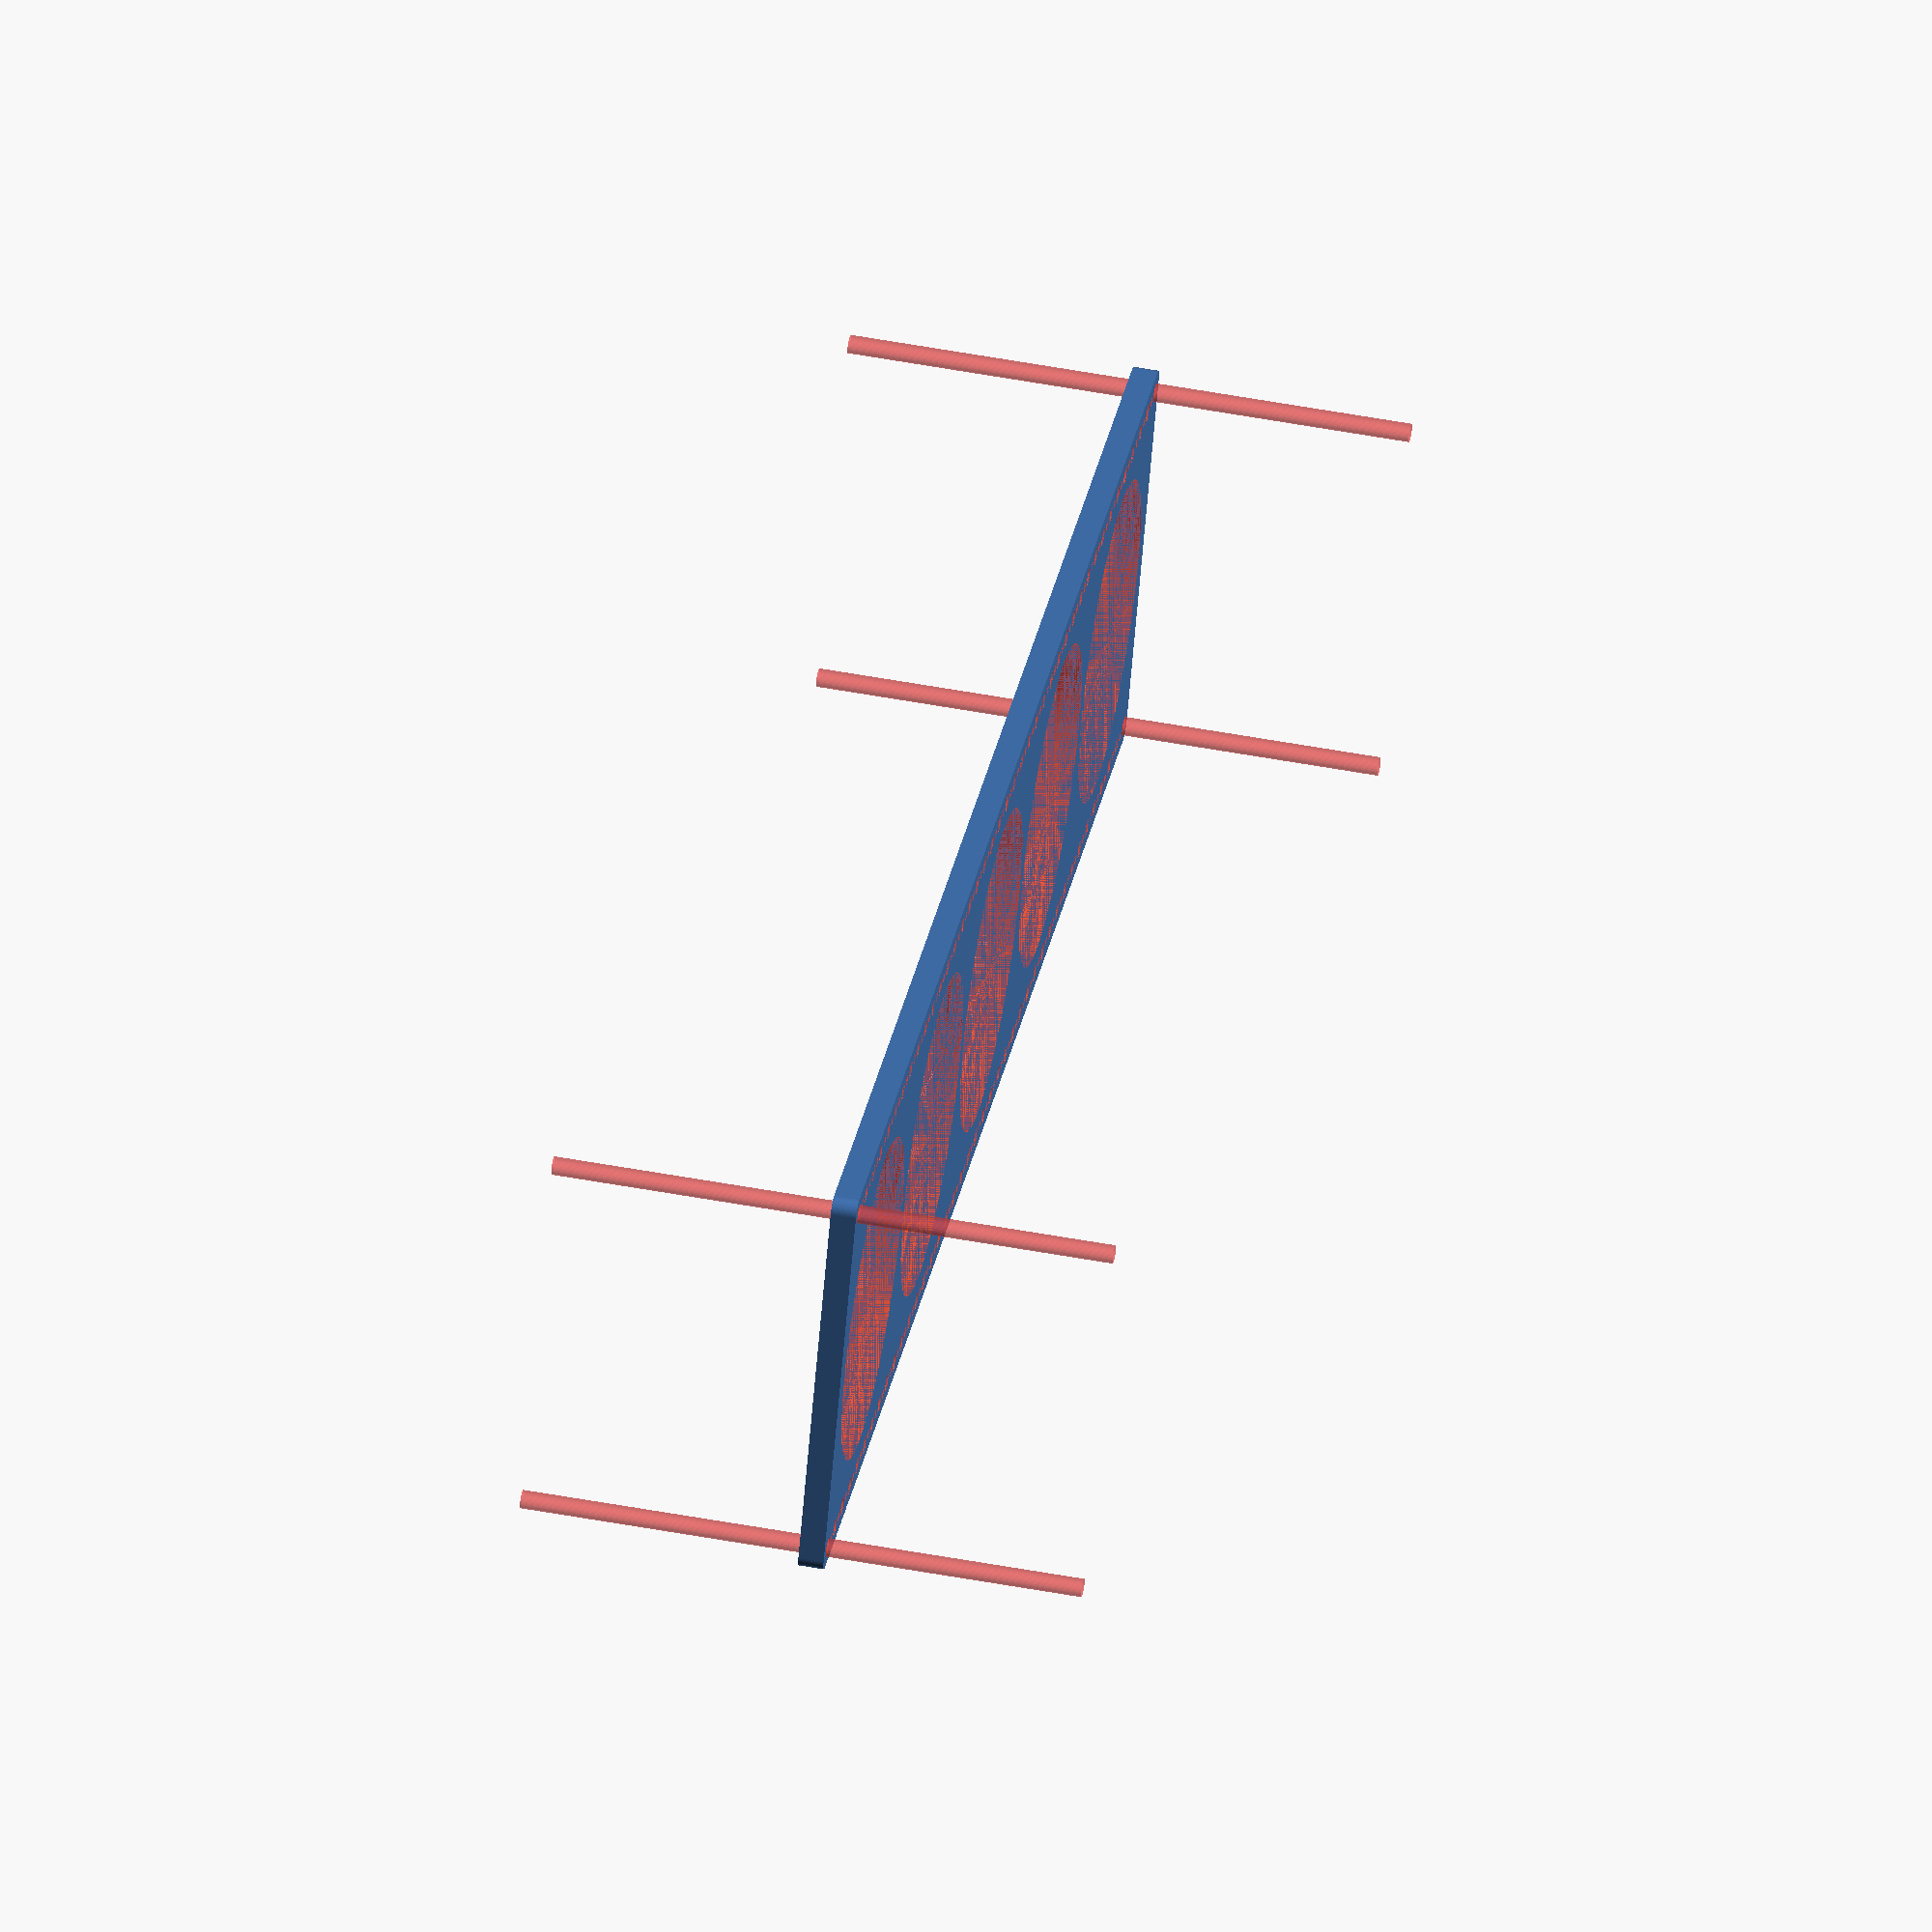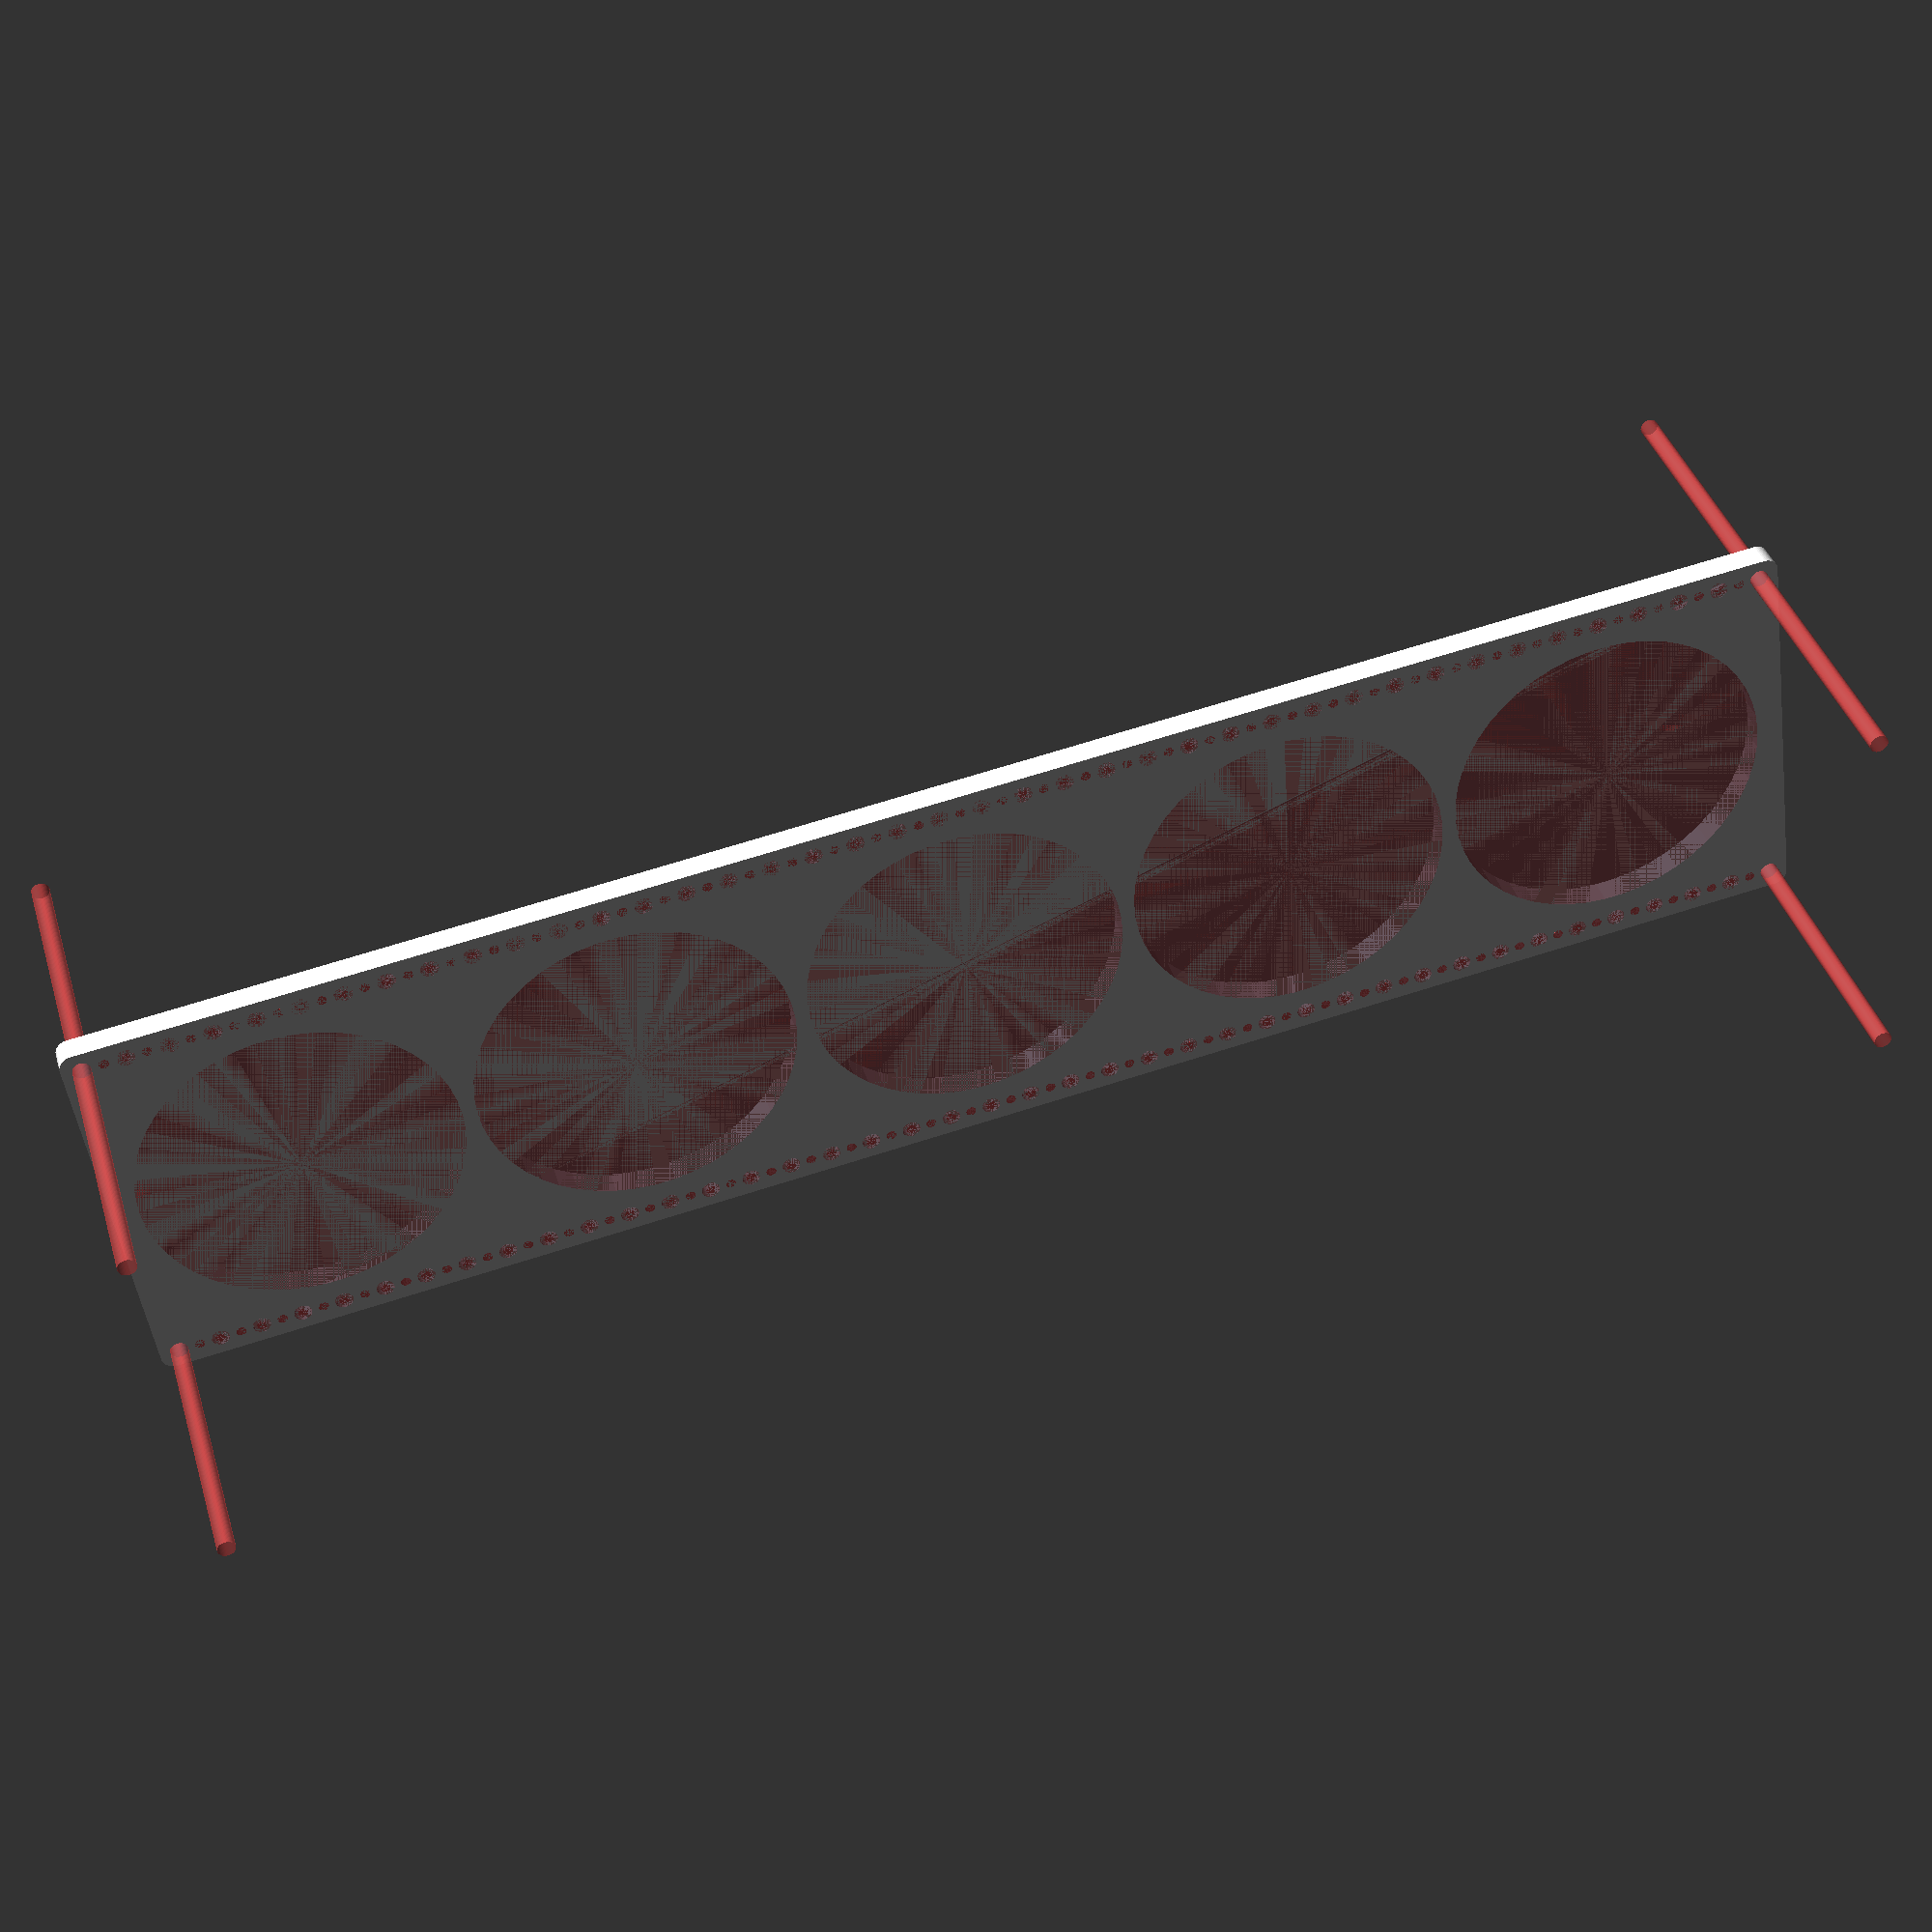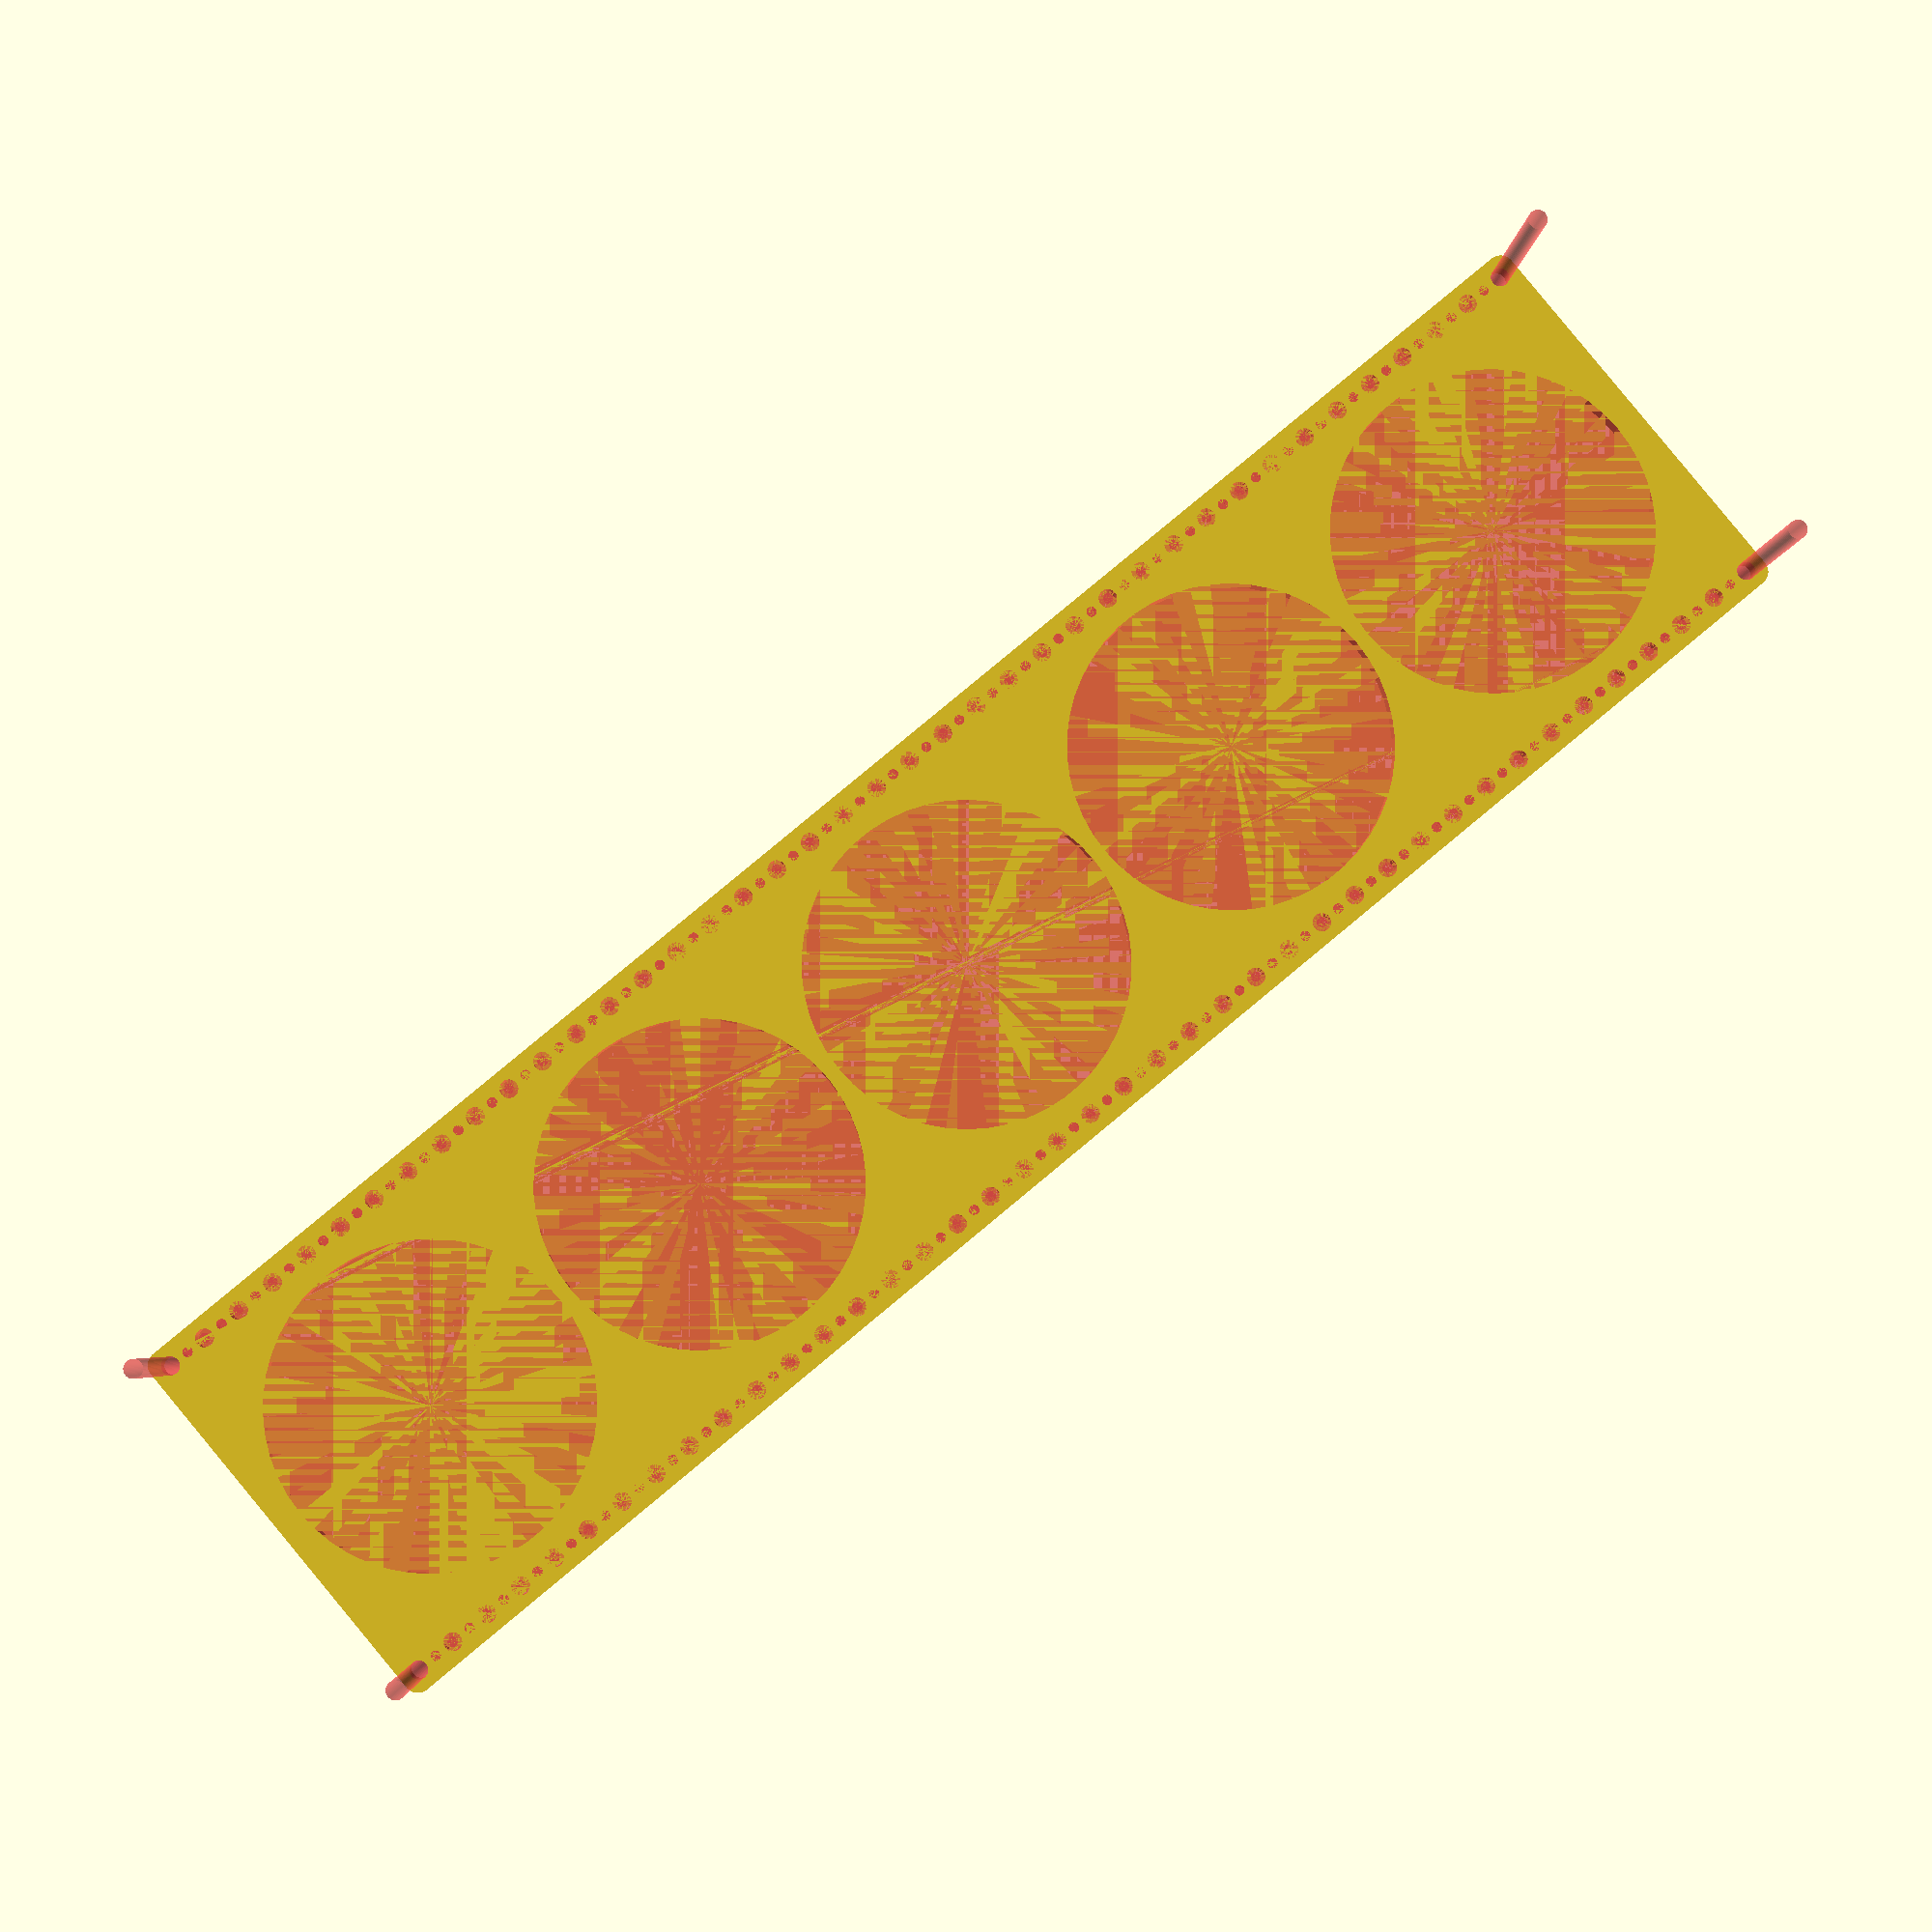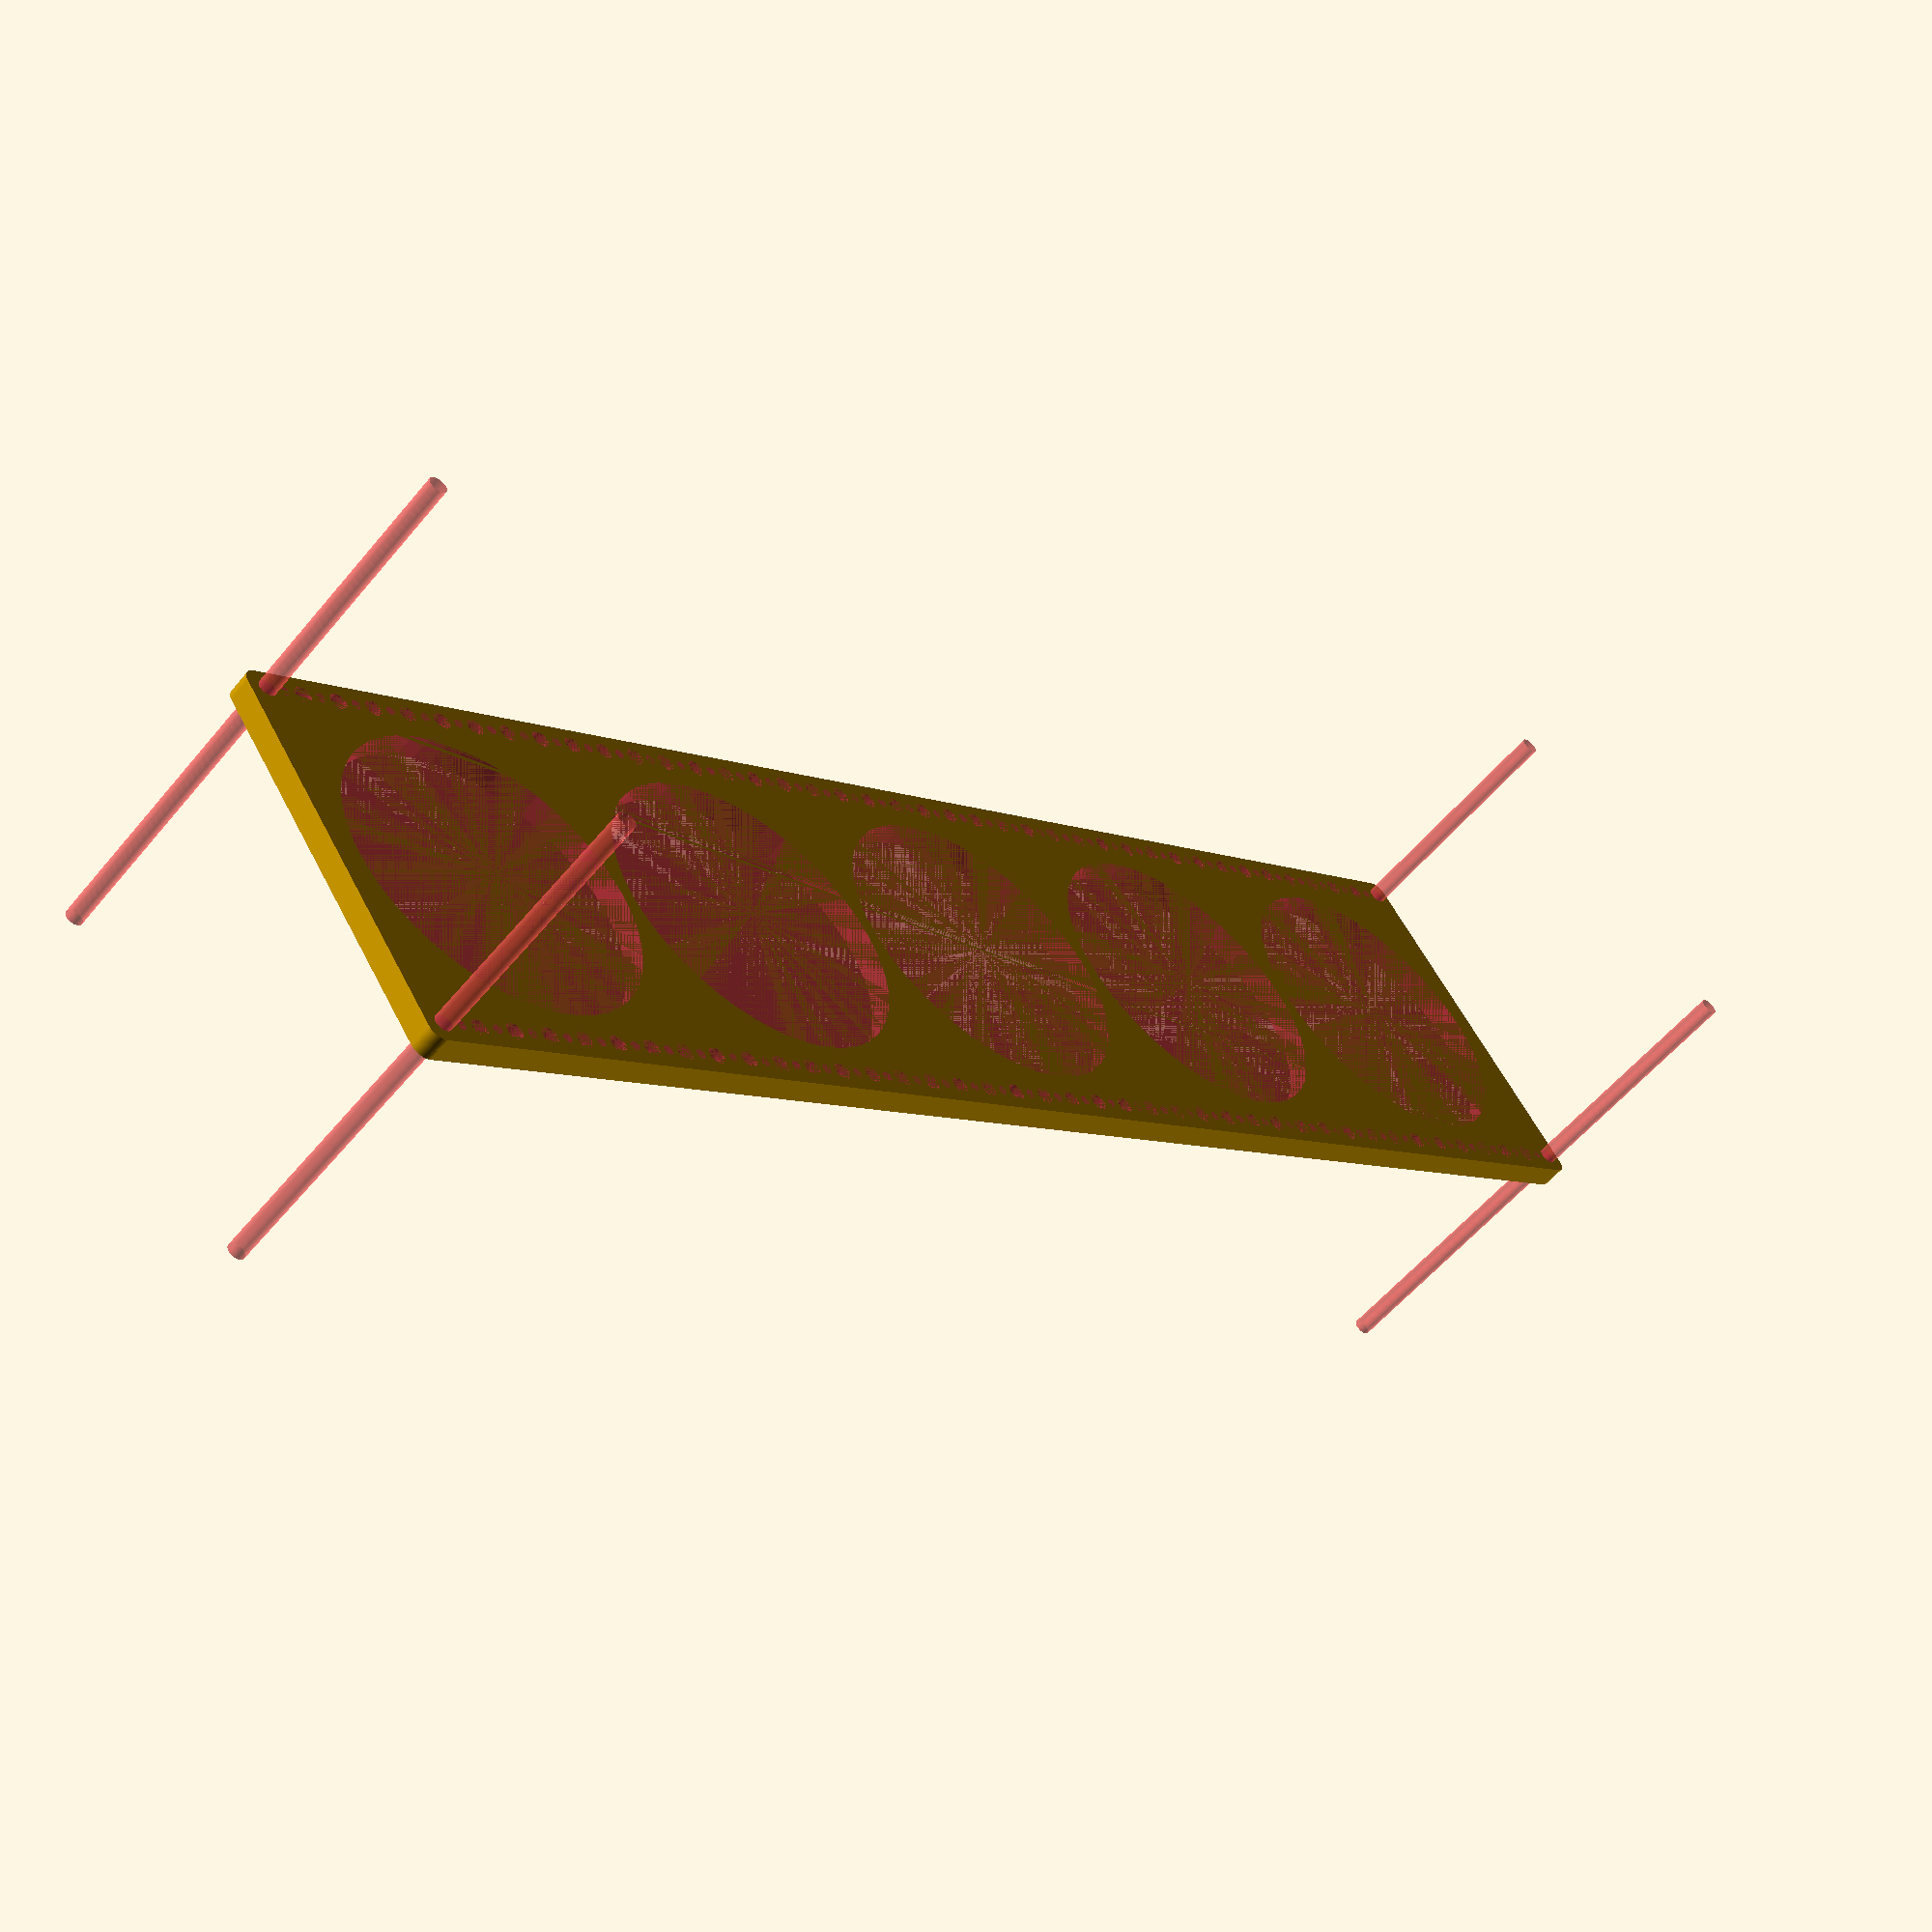
<openscad>
$fn = 50;


difference() {
	union() {
		hull() {
			translate(v = [-302.0000000000, 69.5000000000, 0]) {
				cylinder(h = 9, r = 5);
			}
			translate(v = [302.0000000000, 69.5000000000, 0]) {
				cylinder(h = 9, r = 5);
			}
			translate(v = [-302.0000000000, -69.5000000000, 0]) {
				cylinder(h = 9, r = 5);
			}
			translate(v = [302.0000000000, -69.5000000000, 0]) {
				cylinder(h = 9, r = 5);
			}
		}
	}
	union() {
		#translate(v = [-300.0000000000, 67.5000000000, 0]) {
			cylinder(h = 9, r = 3.2500000000);
		}
		#translate(v = [-285.0000000000, 67.5000000000, 0]) {
			cylinder(h = 9, r = 3.2500000000);
		}
		#translate(v = [-270.0000000000, 67.5000000000, 0]) {
			cylinder(h = 9, r = 3.2500000000);
		}
		#translate(v = [-255.0000000000, 67.5000000000, 0]) {
			cylinder(h = 9, r = 3.2500000000);
		}
		#translate(v = [-240.0000000000, 67.5000000000, 0]) {
			cylinder(h = 9, r = 3.2500000000);
		}
		#translate(v = [-225.0000000000, 67.5000000000, 0]) {
			cylinder(h = 9, r = 3.2500000000);
		}
		#translate(v = [-210.0000000000, 67.5000000000, 0]) {
			cylinder(h = 9, r = 3.2500000000);
		}
		#translate(v = [-195.0000000000, 67.5000000000, 0]) {
			cylinder(h = 9, r = 3.2500000000);
		}
		#translate(v = [-180.0000000000, 67.5000000000, 0]) {
			cylinder(h = 9, r = 3.2500000000);
		}
		#translate(v = [-165.0000000000, 67.5000000000, 0]) {
			cylinder(h = 9, r = 3.2500000000);
		}
		#translate(v = [-150.0000000000, 67.5000000000, 0]) {
			cylinder(h = 9, r = 3.2500000000);
		}
		#translate(v = [-135.0000000000, 67.5000000000, 0]) {
			cylinder(h = 9, r = 3.2500000000);
		}
		#translate(v = [-120.0000000000, 67.5000000000, 0]) {
			cylinder(h = 9, r = 3.2500000000);
		}
		#translate(v = [-105.0000000000, 67.5000000000, 0]) {
			cylinder(h = 9, r = 3.2500000000);
		}
		#translate(v = [-90.0000000000, 67.5000000000, 0]) {
			cylinder(h = 9, r = 3.2500000000);
		}
		#translate(v = [-75.0000000000, 67.5000000000, 0]) {
			cylinder(h = 9, r = 3.2500000000);
		}
		#translate(v = [-60.0000000000, 67.5000000000, 0]) {
			cylinder(h = 9, r = 3.2500000000);
		}
		#translate(v = [-45.0000000000, 67.5000000000, 0]) {
			cylinder(h = 9, r = 3.2500000000);
		}
		#translate(v = [-30.0000000000, 67.5000000000, 0]) {
			cylinder(h = 9, r = 3.2500000000);
		}
		#translate(v = [-15.0000000000, 67.5000000000, 0]) {
			cylinder(h = 9, r = 3.2500000000);
		}
		#translate(v = [0.0000000000, 67.5000000000, 0]) {
			cylinder(h = 9, r = 3.2500000000);
		}
		#translate(v = [15.0000000000, 67.5000000000, 0]) {
			cylinder(h = 9, r = 3.2500000000);
		}
		#translate(v = [30.0000000000, 67.5000000000, 0]) {
			cylinder(h = 9, r = 3.2500000000);
		}
		#translate(v = [45.0000000000, 67.5000000000, 0]) {
			cylinder(h = 9, r = 3.2500000000);
		}
		#translate(v = [60.0000000000, 67.5000000000, 0]) {
			cylinder(h = 9, r = 3.2500000000);
		}
		#translate(v = [75.0000000000, 67.5000000000, 0]) {
			cylinder(h = 9, r = 3.2500000000);
		}
		#translate(v = [90.0000000000, 67.5000000000, 0]) {
			cylinder(h = 9, r = 3.2500000000);
		}
		#translate(v = [105.0000000000, 67.5000000000, 0]) {
			cylinder(h = 9, r = 3.2500000000);
		}
		#translate(v = [120.0000000000, 67.5000000000, 0]) {
			cylinder(h = 9, r = 3.2500000000);
		}
		#translate(v = [135.0000000000, 67.5000000000, 0]) {
			cylinder(h = 9, r = 3.2500000000);
		}
		#translate(v = [150.0000000000, 67.5000000000, 0]) {
			cylinder(h = 9, r = 3.2500000000);
		}
		#translate(v = [165.0000000000, 67.5000000000, 0]) {
			cylinder(h = 9, r = 3.2500000000);
		}
		#translate(v = [180.0000000000, 67.5000000000, 0]) {
			cylinder(h = 9, r = 3.2500000000);
		}
		#translate(v = [195.0000000000, 67.5000000000, 0]) {
			cylinder(h = 9, r = 3.2500000000);
		}
		#translate(v = [210.0000000000, 67.5000000000, 0]) {
			cylinder(h = 9, r = 3.2500000000);
		}
		#translate(v = [225.0000000000, 67.5000000000, 0]) {
			cylinder(h = 9, r = 3.2500000000);
		}
		#translate(v = [240.0000000000, 67.5000000000, 0]) {
			cylinder(h = 9, r = 3.2500000000);
		}
		#translate(v = [255.0000000000, 67.5000000000, 0]) {
			cylinder(h = 9, r = 3.2500000000);
		}
		#translate(v = [270.0000000000, 67.5000000000, 0]) {
			cylinder(h = 9, r = 3.2500000000);
		}
		#translate(v = [285.0000000000, 67.5000000000, 0]) {
			cylinder(h = 9, r = 3.2500000000);
		}
		#translate(v = [300.0000000000, 67.5000000000, 0]) {
			cylinder(h = 9, r = 3.2500000000);
		}
		#translate(v = [-300.0000000000, -67.5000000000, 0]) {
			cylinder(h = 9, r = 3.2500000000);
		}
		#translate(v = [-285.0000000000, -67.5000000000, 0]) {
			cylinder(h = 9, r = 3.2500000000);
		}
		#translate(v = [-270.0000000000, -67.5000000000, 0]) {
			cylinder(h = 9, r = 3.2500000000);
		}
		#translate(v = [-255.0000000000, -67.5000000000, 0]) {
			cylinder(h = 9, r = 3.2500000000);
		}
		#translate(v = [-240.0000000000, -67.5000000000, 0]) {
			cylinder(h = 9, r = 3.2500000000);
		}
		#translate(v = [-225.0000000000, -67.5000000000, 0]) {
			cylinder(h = 9, r = 3.2500000000);
		}
		#translate(v = [-210.0000000000, -67.5000000000, 0]) {
			cylinder(h = 9, r = 3.2500000000);
		}
		#translate(v = [-195.0000000000, -67.5000000000, 0]) {
			cylinder(h = 9, r = 3.2500000000);
		}
		#translate(v = [-180.0000000000, -67.5000000000, 0]) {
			cylinder(h = 9, r = 3.2500000000);
		}
		#translate(v = [-165.0000000000, -67.5000000000, 0]) {
			cylinder(h = 9, r = 3.2500000000);
		}
		#translate(v = [-150.0000000000, -67.5000000000, 0]) {
			cylinder(h = 9, r = 3.2500000000);
		}
		#translate(v = [-135.0000000000, -67.5000000000, 0]) {
			cylinder(h = 9, r = 3.2500000000);
		}
		#translate(v = [-120.0000000000, -67.5000000000, 0]) {
			cylinder(h = 9, r = 3.2500000000);
		}
		#translate(v = [-105.0000000000, -67.5000000000, 0]) {
			cylinder(h = 9, r = 3.2500000000);
		}
		#translate(v = [-90.0000000000, -67.5000000000, 0]) {
			cylinder(h = 9, r = 3.2500000000);
		}
		#translate(v = [-75.0000000000, -67.5000000000, 0]) {
			cylinder(h = 9, r = 3.2500000000);
		}
		#translate(v = [-60.0000000000, -67.5000000000, 0]) {
			cylinder(h = 9, r = 3.2500000000);
		}
		#translate(v = [-45.0000000000, -67.5000000000, 0]) {
			cylinder(h = 9, r = 3.2500000000);
		}
		#translate(v = [-30.0000000000, -67.5000000000, 0]) {
			cylinder(h = 9, r = 3.2500000000);
		}
		#translate(v = [-15.0000000000, -67.5000000000, 0]) {
			cylinder(h = 9, r = 3.2500000000);
		}
		#translate(v = [0.0000000000, -67.5000000000, 0]) {
			cylinder(h = 9, r = 3.2500000000);
		}
		#translate(v = [15.0000000000, -67.5000000000, 0]) {
			cylinder(h = 9, r = 3.2500000000);
		}
		#translate(v = [30.0000000000, -67.5000000000, 0]) {
			cylinder(h = 9, r = 3.2500000000);
		}
		#translate(v = [45.0000000000, -67.5000000000, 0]) {
			cylinder(h = 9, r = 3.2500000000);
		}
		#translate(v = [60.0000000000, -67.5000000000, 0]) {
			cylinder(h = 9, r = 3.2500000000);
		}
		#translate(v = [75.0000000000, -67.5000000000, 0]) {
			cylinder(h = 9, r = 3.2500000000);
		}
		#translate(v = [90.0000000000, -67.5000000000, 0]) {
			cylinder(h = 9, r = 3.2500000000);
		}
		#translate(v = [105.0000000000, -67.5000000000, 0]) {
			cylinder(h = 9, r = 3.2500000000);
		}
		#translate(v = [120.0000000000, -67.5000000000, 0]) {
			cylinder(h = 9, r = 3.2500000000);
		}
		#translate(v = [135.0000000000, -67.5000000000, 0]) {
			cylinder(h = 9, r = 3.2500000000);
		}
		#translate(v = [150.0000000000, -67.5000000000, 0]) {
			cylinder(h = 9, r = 3.2500000000);
		}
		#translate(v = [165.0000000000, -67.5000000000, 0]) {
			cylinder(h = 9, r = 3.2500000000);
		}
		#translate(v = [180.0000000000, -67.5000000000, 0]) {
			cylinder(h = 9, r = 3.2500000000);
		}
		#translate(v = [195.0000000000, -67.5000000000, 0]) {
			cylinder(h = 9, r = 3.2500000000);
		}
		#translate(v = [210.0000000000, -67.5000000000, 0]) {
			cylinder(h = 9, r = 3.2500000000);
		}
		#translate(v = [225.0000000000, -67.5000000000, 0]) {
			cylinder(h = 9, r = 3.2500000000);
		}
		#translate(v = [240.0000000000, -67.5000000000, 0]) {
			cylinder(h = 9, r = 3.2500000000);
		}
		#translate(v = [255.0000000000, -67.5000000000, 0]) {
			cylinder(h = 9, r = 3.2500000000);
		}
		#translate(v = [270.0000000000, -67.5000000000, 0]) {
			cylinder(h = 9, r = 3.2500000000);
		}
		#translate(v = [285.0000000000, -67.5000000000, 0]) {
			cylinder(h = 9, r = 3.2500000000);
		}
		#translate(v = [300.0000000000, -67.5000000000, 0]) {
			cylinder(h = 9, r = 3.2500000000);
		}
		#translate(v = [-300.0000000000, -67.5000000000, -100.0000000000]) {
			cylinder(h = 200, r = 3.2500000000);
		}
		#translate(v = [-300.0000000000, 67.5000000000, -100.0000000000]) {
			cylinder(h = 200, r = 3.2500000000);
		}
		#translate(v = [300.0000000000, -67.5000000000, -100.0000000000]) {
			cylinder(h = 200, r = 3.2500000000);
		}
		#translate(v = [300.0000000000, 67.5000000000, -100.0000000000]) {
			cylinder(h = 200, r = 3.2500000000);
		}
		#translate(v = [-300.0000000000, 67.5000000000, 0]) {
			cylinder(h = 9, r = 1.8000000000);
		}
		#translate(v = [-292.5000000000, 67.5000000000, 0]) {
			cylinder(h = 9, r = 1.8000000000);
		}
		#translate(v = [-285.0000000000, 67.5000000000, 0]) {
			cylinder(h = 9, r = 1.8000000000);
		}
		#translate(v = [-277.5000000000, 67.5000000000, 0]) {
			cylinder(h = 9, r = 1.8000000000);
		}
		#translate(v = [-270.0000000000, 67.5000000000, 0]) {
			cylinder(h = 9, r = 1.8000000000);
		}
		#translate(v = [-262.5000000000, 67.5000000000, 0]) {
			cylinder(h = 9, r = 1.8000000000);
		}
		#translate(v = [-255.0000000000, 67.5000000000, 0]) {
			cylinder(h = 9, r = 1.8000000000);
		}
		#translate(v = [-247.5000000000, 67.5000000000, 0]) {
			cylinder(h = 9, r = 1.8000000000);
		}
		#translate(v = [-240.0000000000, 67.5000000000, 0]) {
			cylinder(h = 9, r = 1.8000000000);
		}
		#translate(v = [-232.5000000000, 67.5000000000, 0]) {
			cylinder(h = 9, r = 1.8000000000);
		}
		#translate(v = [-225.0000000000, 67.5000000000, 0]) {
			cylinder(h = 9, r = 1.8000000000);
		}
		#translate(v = [-217.5000000000, 67.5000000000, 0]) {
			cylinder(h = 9, r = 1.8000000000);
		}
		#translate(v = [-210.0000000000, 67.5000000000, 0]) {
			cylinder(h = 9, r = 1.8000000000);
		}
		#translate(v = [-202.5000000000, 67.5000000000, 0]) {
			cylinder(h = 9, r = 1.8000000000);
		}
		#translate(v = [-195.0000000000, 67.5000000000, 0]) {
			cylinder(h = 9, r = 1.8000000000);
		}
		#translate(v = [-187.5000000000, 67.5000000000, 0]) {
			cylinder(h = 9, r = 1.8000000000);
		}
		#translate(v = [-180.0000000000, 67.5000000000, 0]) {
			cylinder(h = 9, r = 1.8000000000);
		}
		#translate(v = [-172.5000000000, 67.5000000000, 0]) {
			cylinder(h = 9, r = 1.8000000000);
		}
		#translate(v = [-165.0000000000, 67.5000000000, 0]) {
			cylinder(h = 9, r = 1.8000000000);
		}
		#translate(v = [-157.5000000000, 67.5000000000, 0]) {
			cylinder(h = 9, r = 1.8000000000);
		}
		#translate(v = [-150.0000000000, 67.5000000000, 0]) {
			cylinder(h = 9, r = 1.8000000000);
		}
		#translate(v = [-142.5000000000, 67.5000000000, 0]) {
			cylinder(h = 9, r = 1.8000000000);
		}
		#translate(v = [-135.0000000000, 67.5000000000, 0]) {
			cylinder(h = 9, r = 1.8000000000);
		}
		#translate(v = [-127.5000000000, 67.5000000000, 0]) {
			cylinder(h = 9, r = 1.8000000000);
		}
		#translate(v = [-120.0000000000, 67.5000000000, 0]) {
			cylinder(h = 9, r = 1.8000000000);
		}
		#translate(v = [-112.5000000000, 67.5000000000, 0]) {
			cylinder(h = 9, r = 1.8000000000);
		}
		#translate(v = [-105.0000000000, 67.5000000000, 0]) {
			cylinder(h = 9, r = 1.8000000000);
		}
		#translate(v = [-97.5000000000, 67.5000000000, 0]) {
			cylinder(h = 9, r = 1.8000000000);
		}
		#translate(v = [-90.0000000000, 67.5000000000, 0]) {
			cylinder(h = 9, r = 1.8000000000);
		}
		#translate(v = [-82.5000000000, 67.5000000000, 0]) {
			cylinder(h = 9, r = 1.8000000000);
		}
		#translate(v = [-75.0000000000, 67.5000000000, 0]) {
			cylinder(h = 9, r = 1.8000000000);
		}
		#translate(v = [-67.5000000000, 67.5000000000, 0]) {
			cylinder(h = 9, r = 1.8000000000);
		}
		#translate(v = [-60.0000000000, 67.5000000000, 0]) {
			cylinder(h = 9, r = 1.8000000000);
		}
		#translate(v = [-52.5000000000, 67.5000000000, 0]) {
			cylinder(h = 9, r = 1.8000000000);
		}
		#translate(v = [-45.0000000000, 67.5000000000, 0]) {
			cylinder(h = 9, r = 1.8000000000);
		}
		#translate(v = [-37.5000000000, 67.5000000000, 0]) {
			cylinder(h = 9, r = 1.8000000000);
		}
		#translate(v = [-30.0000000000, 67.5000000000, 0]) {
			cylinder(h = 9, r = 1.8000000000);
		}
		#translate(v = [-22.5000000000, 67.5000000000, 0]) {
			cylinder(h = 9, r = 1.8000000000);
		}
		#translate(v = [-15.0000000000, 67.5000000000, 0]) {
			cylinder(h = 9, r = 1.8000000000);
		}
		#translate(v = [-7.5000000000, 67.5000000000, 0]) {
			cylinder(h = 9, r = 1.8000000000);
		}
		#translate(v = [0.0000000000, 67.5000000000, 0]) {
			cylinder(h = 9, r = 1.8000000000);
		}
		#translate(v = [7.5000000000, 67.5000000000, 0]) {
			cylinder(h = 9, r = 1.8000000000);
		}
		#translate(v = [15.0000000000, 67.5000000000, 0]) {
			cylinder(h = 9, r = 1.8000000000);
		}
		#translate(v = [22.5000000000, 67.5000000000, 0]) {
			cylinder(h = 9, r = 1.8000000000);
		}
		#translate(v = [30.0000000000, 67.5000000000, 0]) {
			cylinder(h = 9, r = 1.8000000000);
		}
		#translate(v = [37.5000000000, 67.5000000000, 0]) {
			cylinder(h = 9, r = 1.8000000000);
		}
		#translate(v = [45.0000000000, 67.5000000000, 0]) {
			cylinder(h = 9, r = 1.8000000000);
		}
		#translate(v = [52.5000000000, 67.5000000000, 0]) {
			cylinder(h = 9, r = 1.8000000000);
		}
		#translate(v = [60.0000000000, 67.5000000000, 0]) {
			cylinder(h = 9, r = 1.8000000000);
		}
		#translate(v = [67.5000000000, 67.5000000000, 0]) {
			cylinder(h = 9, r = 1.8000000000);
		}
		#translate(v = [75.0000000000, 67.5000000000, 0]) {
			cylinder(h = 9, r = 1.8000000000);
		}
		#translate(v = [82.5000000000, 67.5000000000, 0]) {
			cylinder(h = 9, r = 1.8000000000);
		}
		#translate(v = [90.0000000000, 67.5000000000, 0]) {
			cylinder(h = 9, r = 1.8000000000);
		}
		#translate(v = [97.5000000000, 67.5000000000, 0]) {
			cylinder(h = 9, r = 1.8000000000);
		}
		#translate(v = [105.0000000000, 67.5000000000, 0]) {
			cylinder(h = 9, r = 1.8000000000);
		}
		#translate(v = [112.5000000000, 67.5000000000, 0]) {
			cylinder(h = 9, r = 1.8000000000);
		}
		#translate(v = [120.0000000000, 67.5000000000, 0]) {
			cylinder(h = 9, r = 1.8000000000);
		}
		#translate(v = [127.5000000000, 67.5000000000, 0]) {
			cylinder(h = 9, r = 1.8000000000);
		}
		#translate(v = [135.0000000000, 67.5000000000, 0]) {
			cylinder(h = 9, r = 1.8000000000);
		}
		#translate(v = [142.5000000000, 67.5000000000, 0]) {
			cylinder(h = 9, r = 1.8000000000);
		}
		#translate(v = [150.0000000000, 67.5000000000, 0]) {
			cylinder(h = 9, r = 1.8000000000);
		}
		#translate(v = [157.5000000000, 67.5000000000, 0]) {
			cylinder(h = 9, r = 1.8000000000);
		}
		#translate(v = [165.0000000000, 67.5000000000, 0]) {
			cylinder(h = 9, r = 1.8000000000);
		}
		#translate(v = [172.5000000000, 67.5000000000, 0]) {
			cylinder(h = 9, r = 1.8000000000);
		}
		#translate(v = [180.0000000000, 67.5000000000, 0]) {
			cylinder(h = 9, r = 1.8000000000);
		}
		#translate(v = [187.5000000000, 67.5000000000, 0]) {
			cylinder(h = 9, r = 1.8000000000);
		}
		#translate(v = [195.0000000000, 67.5000000000, 0]) {
			cylinder(h = 9, r = 1.8000000000);
		}
		#translate(v = [202.5000000000, 67.5000000000, 0]) {
			cylinder(h = 9, r = 1.8000000000);
		}
		#translate(v = [210.0000000000, 67.5000000000, 0]) {
			cylinder(h = 9, r = 1.8000000000);
		}
		#translate(v = [217.5000000000, 67.5000000000, 0]) {
			cylinder(h = 9, r = 1.8000000000);
		}
		#translate(v = [225.0000000000, 67.5000000000, 0]) {
			cylinder(h = 9, r = 1.8000000000);
		}
		#translate(v = [232.5000000000, 67.5000000000, 0]) {
			cylinder(h = 9, r = 1.8000000000);
		}
		#translate(v = [240.0000000000, 67.5000000000, 0]) {
			cylinder(h = 9, r = 1.8000000000);
		}
		#translate(v = [247.5000000000, 67.5000000000, 0]) {
			cylinder(h = 9, r = 1.8000000000);
		}
		#translate(v = [255.0000000000, 67.5000000000, 0]) {
			cylinder(h = 9, r = 1.8000000000);
		}
		#translate(v = [262.5000000000, 67.5000000000, 0]) {
			cylinder(h = 9, r = 1.8000000000);
		}
		#translate(v = [270.0000000000, 67.5000000000, 0]) {
			cylinder(h = 9, r = 1.8000000000);
		}
		#translate(v = [277.5000000000, 67.5000000000, 0]) {
			cylinder(h = 9, r = 1.8000000000);
		}
		#translate(v = [285.0000000000, 67.5000000000, 0]) {
			cylinder(h = 9, r = 1.8000000000);
		}
		#translate(v = [292.5000000000, 67.5000000000, 0]) {
			cylinder(h = 9, r = 1.8000000000);
		}
		#translate(v = [300.0000000000, 67.5000000000, 0]) {
			cylinder(h = 9, r = 1.8000000000);
		}
		#translate(v = [-300.0000000000, -67.5000000000, 0]) {
			cylinder(h = 9, r = 1.8000000000);
		}
		#translate(v = [-292.5000000000, -67.5000000000, 0]) {
			cylinder(h = 9, r = 1.8000000000);
		}
		#translate(v = [-285.0000000000, -67.5000000000, 0]) {
			cylinder(h = 9, r = 1.8000000000);
		}
		#translate(v = [-277.5000000000, -67.5000000000, 0]) {
			cylinder(h = 9, r = 1.8000000000);
		}
		#translate(v = [-270.0000000000, -67.5000000000, 0]) {
			cylinder(h = 9, r = 1.8000000000);
		}
		#translate(v = [-262.5000000000, -67.5000000000, 0]) {
			cylinder(h = 9, r = 1.8000000000);
		}
		#translate(v = [-255.0000000000, -67.5000000000, 0]) {
			cylinder(h = 9, r = 1.8000000000);
		}
		#translate(v = [-247.5000000000, -67.5000000000, 0]) {
			cylinder(h = 9, r = 1.8000000000);
		}
		#translate(v = [-240.0000000000, -67.5000000000, 0]) {
			cylinder(h = 9, r = 1.8000000000);
		}
		#translate(v = [-232.5000000000, -67.5000000000, 0]) {
			cylinder(h = 9, r = 1.8000000000);
		}
		#translate(v = [-225.0000000000, -67.5000000000, 0]) {
			cylinder(h = 9, r = 1.8000000000);
		}
		#translate(v = [-217.5000000000, -67.5000000000, 0]) {
			cylinder(h = 9, r = 1.8000000000);
		}
		#translate(v = [-210.0000000000, -67.5000000000, 0]) {
			cylinder(h = 9, r = 1.8000000000);
		}
		#translate(v = [-202.5000000000, -67.5000000000, 0]) {
			cylinder(h = 9, r = 1.8000000000);
		}
		#translate(v = [-195.0000000000, -67.5000000000, 0]) {
			cylinder(h = 9, r = 1.8000000000);
		}
		#translate(v = [-187.5000000000, -67.5000000000, 0]) {
			cylinder(h = 9, r = 1.8000000000);
		}
		#translate(v = [-180.0000000000, -67.5000000000, 0]) {
			cylinder(h = 9, r = 1.8000000000);
		}
		#translate(v = [-172.5000000000, -67.5000000000, 0]) {
			cylinder(h = 9, r = 1.8000000000);
		}
		#translate(v = [-165.0000000000, -67.5000000000, 0]) {
			cylinder(h = 9, r = 1.8000000000);
		}
		#translate(v = [-157.5000000000, -67.5000000000, 0]) {
			cylinder(h = 9, r = 1.8000000000);
		}
		#translate(v = [-150.0000000000, -67.5000000000, 0]) {
			cylinder(h = 9, r = 1.8000000000);
		}
		#translate(v = [-142.5000000000, -67.5000000000, 0]) {
			cylinder(h = 9, r = 1.8000000000);
		}
		#translate(v = [-135.0000000000, -67.5000000000, 0]) {
			cylinder(h = 9, r = 1.8000000000);
		}
		#translate(v = [-127.5000000000, -67.5000000000, 0]) {
			cylinder(h = 9, r = 1.8000000000);
		}
		#translate(v = [-120.0000000000, -67.5000000000, 0]) {
			cylinder(h = 9, r = 1.8000000000);
		}
		#translate(v = [-112.5000000000, -67.5000000000, 0]) {
			cylinder(h = 9, r = 1.8000000000);
		}
		#translate(v = [-105.0000000000, -67.5000000000, 0]) {
			cylinder(h = 9, r = 1.8000000000);
		}
		#translate(v = [-97.5000000000, -67.5000000000, 0]) {
			cylinder(h = 9, r = 1.8000000000);
		}
		#translate(v = [-90.0000000000, -67.5000000000, 0]) {
			cylinder(h = 9, r = 1.8000000000);
		}
		#translate(v = [-82.5000000000, -67.5000000000, 0]) {
			cylinder(h = 9, r = 1.8000000000);
		}
		#translate(v = [-75.0000000000, -67.5000000000, 0]) {
			cylinder(h = 9, r = 1.8000000000);
		}
		#translate(v = [-67.5000000000, -67.5000000000, 0]) {
			cylinder(h = 9, r = 1.8000000000);
		}
		#translate(v = [-60.0000000000, -67.5000000000, 0]) {
			cylinder(h = 9, r = 1.8000000000);
		}
		#translate(v = [-52.5000000000, -67.5000000000, 0]) {
			cylinder(h = 9, r = 1.8000000000);
		}
		#translate(v = [-45.0000000000, -67.5000000000, 0]) {
			cylinder(h = 9, r = 1.8000000000);
		}
		#translate(v = [-37.5000000000, -67.5000000000, 0]) {
			cylinder(h = 9, r = 1.8000000000);
		}
		#translate(v = [-30.0000000000, -67.5000000000, 0]) {
			cylinder(h = 9, r = 1.8000000000);
		}
		#translate(v = [-22.5000000000, -67.5000000000, 0]) {
			cylinder(h = 9, r = 1.8000000000);
		}
		#translate(v = [-15.0000000000, -67.5000000000, 0]) {
			cylinder(h = 9, r = 1.8000000000);
		}
		#translate(v = [-7.5000000000, -67.5000000000, 0]) {
			cylinder(h = 9, r = 1.8000000000);
		}
		#translate(v = [0.0000000000, -67.5000000000, 0]) {
			cylinder(h = 9, r = 1.8000000000);
		}
		#translate(v = [7.5000000000, -67.5000000000, 0]) {
			cylinder(h = 9, r = 1.8000000000);
		}
		#translate(v = [15.0000000000, -67.5000000000, 0]) {
			cylinder(h = 9, r = 1.8000000000);
		}
		#translate(v = [22.5000000000, -67.5000000000, 0]) {
			cylinder(h = 9, r = 1.8000000000);
		}
		#translate(v = [30.0000000000, -67.5000000000, 0]) {
			cylinder(h = 9, r = 1.8000000000);
		}
		#translate(v = [37.5000000000, -67.5000000000, 0]) {
			cylinder(h = 9, r = 1.8000000000);
		}
		#translate(v = [45.0000000000, -67.5000000000, 0]) {
			cylinder(h = 9, r = 1.8000000000);
		}
		#translate(v = [52.5000000000, -67.5000000000, 0]) {
			cylinder(h = 9, r = 1.8000000000);
		}
		#translate(v = [60.0000000000, -67.5000000000, 0]) {
			cylinder(h = 9, r = 1.8000000000);
		}
		#translate(v = [67.5000000000, -67.5000000000, 0]) {
			cylinder(h = 9, r = 1.8000000000);
		}
		#translate(v = [75.0000000000, -67.5000000000, 0]) {
			cylinder(h = 9, r = 1.8000000000);
		}
		#translate(v = [82.5000000000, -67.5000000000, 0]) {
			cylinder(h = 9, r = 1.8000000000);
		}
		#translate(v = [90.0000000000, -67.5000000000, 0]) {
			cylinder(h = 9, r = 1.8000000000);
		}
		#translate(v = [97.5000000000, -67.5000000000, 0]) {
			cylinder(h = 9, r = 1.8000000000);
		}
		#translate(v = [105.0000000000, -67.5000000000, 0]) {
			cylinder(h = 9, r = 1.8000000000);
		}
		#translate(v = [112.5000000000, -67.5000000000, 0]) {
			cylinder(h = 9, r = 1.8000000000);
		}
		#translate(v = [120.0000000000, -67.5000000000, 0]) {
			cylinder(h = 9, r = 1.8000000000);
		}
		#translate(v = [127.5000000000, -67.5000000000, 0]) {
			cylinder(h = 9, r = 1.8000000000);
		}
		#translate(v = [135.0000000000, -67.5000000000, 0]) {
			cylinder(h = 9, r = 1.8000000000);
		}
		#translate(v = [142.5000000000, -67.5000000000, 0]) {
			cylinder(h = 9, r = 1.8000000000);
		}
		#translate(v = [150.0000000000, -67.5000000000, 0]) {
			cylinder(h = 9, r = 1.8000000000);
		}
		#translate(v = [157.5000000000, -67.5000000000, 0]) {
			cylinder(h = 9, r = 1.8000000000);
		}
		#translate(v = [165.0000000000, -67.5000000000, 0]) {
			cylinder(h = 9, r = 1.8000000000);
		}
		#translate(v = [172.5000000000, -67.5000000000, 0]) {
			cylinder(h = 9, r = 1.8000000000);
		}
		#translate(v = [180.0000000000, -67.5000000000, 0]) {
			cylinder(h = 9, r = 1.8000000000);
		}
		#translate(v = [187.5000000000, -67.5000000000, 0]) {
			cylinder(h = 9, r = 1.8000000000);
		}
		#translate(v = [195.0000000000, -67.5000000000, 0]) {
			cylinder(h = 9, r = 1.8000000000);
		}
		#translate(v = [202.5000000000, -67.5000000000, 0]) {
			cylinder(h = 9, r = 1.8000000000);
		}
		#translate(v = [210.0000000000, -67.5000000000, 0]) {
			cylinder(h = 9, r = 1.8000000000);
		}
		#translate(v = [217.5000000000, -67.5000000000, 0]) {
			cylinder(h = 9, r = 1.8000000000);
		}
		#translate(v = [225.0000000000, -67.5000000000, 0]) {
			cylinder(h = 9, r = 1.8000000000);
		}
		#translate(v = [232.5000000000, -67.5000000000, 0]) {
			cylinder(h = 9, r = 1.8000000000);
		}
		#translate(v = [240.0000000000, -67.5000000000, 0]) {
			cylinder(h = 9, r = 1.8000000000);
		}
		#translate(v = [247.5000000000, -67.5000000000, 0]) {
			cylinder(h = 9, r = 1.8000000000);
		}
		#translate(v = [255.0000000000, -67.5000000000, 0]) {
			cylinder(h = 9, r = 1.8000000000);
		}
		#translate(v = [262.5000000000, -67.5000000000, 0]) {
			cylinder(h = 9, r = 1.8000000000);
		}
		#translate(v = [270.0000000000, -67.5000000000, 0]) {
			cylinder(h = 9, r = 1.8000000000);
		}
		#translate(v = [277.5000000000, -67.5000000000, 0]) {
			cylinder(h = 9, r = 1.8000000000);
		}
		#translate(v = [285.0000000000, -67.5000000000, 0]) {
			cylinder(h = 9, r = 1.8000000000);
		}
		#translate(v = [292.5000000000, -67.5000000000, 0]) {
			cylinder(h = 9, r = 1.8000000000);
		}
		#translate(v = [300.0000000000, -67.5000000000, 0]) {
			cylinder(h = 9, r = 1.8000000000);
		}
		#translate(v = [-300.0000000000, 67.5000000000, 0]) {
			cylinder(h = 9, r = 1.8000000000);
		}
		#translate(v = [-292.5000000000, 67.5000000000, 0]) {
			cylinder(h = 9, r = 1.8000000000);
		}
		#translate(v = [-285.0000000000, 67.5000000000, 0]) {
			cylinder(h = 9, r = 1.8000000000);
		}
		#translate(v = [-277.5000000000, 67.5000000000, 0]) {
			cylinder(h = 9, r = 1.8000000000);
		}
		#translate(v = [-270.0000000000, 67.5000000000, 0]) {
			cylinder(h = 9, r = 1.8000000000);
		}
		#translate(v = [-262.5000000000, 67.5000000000, 0]) {
			cylinder(h = 9, r = 1.8000000000);
		}
		#translate(v = [-255.0000000000, 67.5000000000, 0]) {
			cylinder(h = 9, r = 1.8000000000);
		}
		#translate(v = [-247.5000000000, 67.5000000000, 0]) {
			cylinder(h = 9, r = 1.8000000000);
		}
		#translate(v = [-240.0000000000, 67.5000000000, 0]) {
			cylinder(h = 9, r = 1.8000000000);
		}
		#translate(v = [-232.5000000000, 67.5000000000, 0]) {
			cylinder(h = 9, r = 1.8000000000);
		}
		#translate(v = [-225.0000000000, 67.5000000000, 0]) {
			cylinder(h = 9, r = 1.8000000000);
		}
		#translate(v = [-217.5000000000, 67.5000000000, 0]) {
			cylinder(h = 9, r = 1.8000000000);
		}
		#translate(v = [-210.0000000000, 67.5000000000, 0]) {
			cylinder(h = 9, r = 1.8000000000);
		}
		#translate(v = [-202.5000000000, 67.5000000000, 0]) {
			cylinder(h = 9, r = 1.8000000000);
		}
		#translate(v = [-195.0000000000, 67.5000000000, 0]) {
			cylinder(h = 9, r = 1.8000000000);
		}
		#translate(v = [-187.5000000000, 67.5000000000, 0]) {
			cylinder(h = 9, r = 1.8000000000);
		}
		#translate(v = [-180.0000000000, 67.5000000000, 0]) {
			cylinder(h = 9, r = 1.8000000000);
		}
		#translate(v = [-172.5000000000, 67.5000000000, 0]) {
			cylinder(h = 9, r = 1.8000000000);
		}
		#translate(v = [-165.0000000000, 67.5000000000, 0]) {
			cylinder(h = 9, r = 1.8000000000);
		}
		#translate(v = [-157.5000000000, 67.5000000000, 0]) {
			cylinder(h = 9, r = 1.8000000000);
		}
		#translate(v = [-150.0000000000, 67.5000000000, 0]) {
			cylinder(h = 9, r = 1.8000000000);
		}
		#translate(v = [-142.5000000000, 67.5000000000, 0]) {
			cylinder(h = 9, r = 1.8000000000);
		}
		#translate(v = [-135.0000000000, 67.5000000000, 0]) {
			cylinder(h = 9, r = 1.8000000000);
		}
		#translate(v = [-127.5000000000, 67.5000000000, 0]) {
			cylinder(h = 9, r = 1.8000000000);
		}
		#translate(v = [-120.0000000000, 67.5000000000, 0]) {
			cylinder(h = 9, r = 1.8000000000);
		}
		#translate(v = [-112.5000000000, 67.5000000000, 0]) {
			cylinder(h = 9, r = 1.8000000000);
		}
		#translate(v = [-105.0000000000, 67.5000000000, 0]) {
			cylinder(h = 9, r = 1.8000000000);
		}
		#translate(v = [-97.5000000000, 67.5000000000, 0]) {
			cylinder(h = 9, r = 1.8000000000);
		}
		#translate(v = [-90.0000000000, 67.5000000000, 0]) {
			cylinder(h = 9, r = 1.8000000000);
		}
		#translate(v = [-82.5000000000, 67.5000000000, 0]) {
			cylinder(h = 9, r = 1.8000000000);
		}
		#translate(v = [-75.0000000000, 67.5000000000, 0]) {
			cylinder(h = 9, r = 1.8000000000);
		}
		#translate(v = [-67.5000000000, 67.5000000000, 0]) {
			cylinder(h = 9, r = 1.8000000000);
		}
		#translate(v = [-60.0000000000, 67.5000000000, 0]) {
			cylinder(h = 9, r = 1.8000000000);
		}
		#translate(v = [-52.5000000000, 67.5000000000, 0]) {
			cylinder(h = 9, r = 1.8000000000);
		}
		#translate(v = [-45.0000000000, 67.5000000000, 0]) {
			cylinder(h = 9, r = 1.8000000000);
		}
		#translate(v = [-37.5000000000, 67.5000000000, 0]) {
			cylinder(h = 9, r = 1.8000000000);
		}
		#translate(v = [-30.0000000000, 67.5000000000, 0]) {
			cylinder(h = 9, r = 1.8000000000);
		}
		#translate(v = [-22.5000000000, 67.5000000000, 0]) {
			cylinder(h = 9, r = 1.8000000000);
		}
		#translate(v = [-15.0000000000, 67.5000000000, 0]) {
			cylinder(h = 9, r = 1.8000000000);
		}
		#translate(v = [-7.5000000000, 67.5000000000, 0]) {
			cylinder(h = 9, r = 1.8000000000);
		}
		#translate(v = [0.0000000000, 67.5000000000, 0]) {
			cylinder(h = 9, r = 1.8000000000);
		}
		#translate(v = [7.5000000000, 67.5000000000, 0]) {
			cylinder(h = 9, r = 1.8000000000);
		}
		#translate(v = [15.0000000000, 67.5000000000, 0]) {
			cylinder(h = 9, r = 1.8000000000);
		}
		#translate(v = [22.5000000000, 67.5000000000, 0]) {
			cylinder(h = 9, r = 1.8000000000);
		}
		#translate(v = [30.0000000000, 67.5000000000, 0]) {
			cylinder(h = 9, r = 1.8000000000);
		}
		#translate(v = [37.5000000000, 67.5000000000, 0]) {
			cylinder(h = 9, r = 1.8000000000);
		}
		#translate(v = [45.0000000000, 67.5000000000, 0]) {
			cylinder(h = 9, r = 1.8000000000);
		}
		#translate(v = [52.5000000000, 67.5000000000, 0]) {
			cylinder(h = 9, r = 1.8000000000);
		}
		#translate(v = [60.0000000000, 67.5000000000, 0]) {
			cylinder(h = 9, r = 1.8000000000);
		}
		#translate(v = [67.5000000000, 67.5000000000, 0]) {
			cylinder(h = 9, r = 1.8000000000);
		}
		#translate(v = [75.0000000000, 67.5000000000, 0]) {
			cylinder(h = 9, r = 1.8000000000);
		}
		#translate(v = [82.5000000000, 67.5000000000, 0]) {
			cylinder(h = 9, r = 1.8000000000);
		}
		#translate(v = [90.0000000000, 67.5000000000, 0]) {
			cylinder(h = 9, r = 1.8000000000);
		}
		#translate(v = [97.5000000000, 67.5000000000, 0]) {
			cylinder(h = 9, r = 1.8000000000);
		}
		#translate(v = [105.0000000000, 67.5000000000, 0]) {
			cylinder(h = 9, r = 1.8000000000);
		}
		#translate(v = [112.5000000000, 67.5000000000, 0]) {
			cylinder(h = 9, r = 1.8000000000);
		}
		#translate(v = [120.0000000000, 67.5000000000, 0]) {
			cylinder(h = 9, r = 1.8000000000);
		}
		#translate(v = [127.5000000000, 67.5000000000, 0]) {
			cylinder(h = 9, r = 1.8000000000);
		}
		#translate(v = [135.0000000000, 67.5000000000, 0]) {
			cylinder(h = 9, r = 1.8000000000);
		}
		#translate(v = [142.5000000000, 67.5000000000, 0]) {
			cylinder(h = 9, r = 1.8000000000);
		}
		#translate(v = [150.0000000000, 67.5000000000, 0]) {
			cylinder(h = 9, r = 1.8000000000);
		}
		#translate(v = [157.5000000000, 67.5000000000, 0]) {
			cylinder(h = 9, r = 1.8000000000);
		}
		#translate(v = [165.0000000000, 67.5000000000, 0]) {
			cylinder(h = 9, r = 1.8000000000);
		}
		#translate(v = [172.5000000000, 67.5000000000, 0]) {
			cylinder(h = 9, r = 1.8000000000);
		}
		#translate(v = [180.0000000000, 67.5000000000, 0]) {
			cylinder(h = 9, r = 1.8000000000);
		}
		#translate(v = [187.5000000000, 67.5000000000, 0]) {
			cylinder(h = 9, r = 1.8000000000);
		}
		#translate(v = [195.0000000000, 67.5000000000, 0]) {
			cylinder(h = 9, r = 1.8000000000);
		}
		#translate(v = [202.5000000000, 67.5000000000, 0]) {
			cylinder(h = 9, r = 1.8000000000);
		}
		#translate(v = [210.0000000000, 67.5000000000, 0]) {
			cylinder(h = 9, r = 1.8000000000);
		}
		#translate(v = [217.5000000000, 67.5000000000, 0]) {
			cylinder(h = 9, r = 1.8000000000);
		}
		#translate(v = [225.0000000000, 67.5000000000, 0]) {
			cylinder(h = 9, r = 1.8000000000);
		}
		#translate(v = [232.5000000000, 67.5000000000, 0]) {
			cylinder(h = 9, r = 1.8000000000);
		}
		#translate(v = [240.0000000000, 67.5000000000, 0]) {
			cylinder(h = 9, r = 1.8000000000);
		}
		#translate(v = [247.5000000000, 67.5000000000, 0]) {
			cylinder(h = 9, r = 1.8000000000);
		}
		#translate(v = [255.0000000000, 67.5000000000, 0]) {
			cylinder(h = 9, r = 1.8000000000);
		}
		#translate(v = [262.5000000000, 67.5000000000, 0]) {
			cylinder(h = 9, r = 1.8000000000);
		}
		#translate(v = [270.0000000000, 67.5000000000, 0]) {
			cylinder(h = 9, r = 1.8000000000);
		}
		#translate(v = [277.5000000000, 67.5000000000, 0]) {
			cylinder(h = 9, r = 1.8000000000);
		}
		#translate(v = [285.0000000000, 67.5000000000, 0]) {
			cylinder(h = 9, r = 1.8000000000);
		}
		#translate(v = [292.5000000000, 67.5000000000, 0]) {
			cylinder(h = 9, r = 1.8000000000);
		}
		#translate(v = [300.0000000000, 67.5000000000, 0]) {
			cylinder(h = 9, r = 1.8000000000);
		}
		#translate(v = [-300.0000000000, -67.5000000000, 0]) {
			cylinder(h = 9, r = 1.8000000000);
		}
		#translate(v = [-292.5000000000, -67.5000000000, 0]) {
			cylinder(h = 9, r = 1.8000000000);
		}
		#translate(v = [-285.0000000000, -67.5000000000, 0]) {
			cylinder(h = 9, r = 1.8000000000);
		}
		#translate(v = [-277.5000000000, -67.5000000000, 0]) {
			cylinder(h = 9, r = 1.8000000000);
		}
		#translate(v = [-270.0000000000, -67.5000000000, 0]) {
			cylinder(h = 9, r = 1.8000000000);
		}
		#translate(v = [-262.5000000000, -67.5000000000, 0]) {
			cylinder(h = 9, r = 1.8000000000);
		}
		#translate(v = [-255.0000000000, -67.5000000000, 0]) {
			cylinder(h = 9, r = 1.8000000000);
		}
		#translate(v = [-247.5000000000, -67.5000000000, 0]) {
			cylinder(h = 9, r = 1.8000000000);
		}
		#translate(v = [-240.0000000000, -67.5000000000, 0]) {
			cylinder(h = 9, r = 1.8000000000);
		}
		#translate(v = [-232.5000000000, -67.5000000000, 0]) {
			cylinder(h = 9, r = 1.8000000000);
		}
		#translate(v = [-225.0000000000, -67.5000000000, 0]) {
			cylinder(h = 9, r = 1.8000000000);
		}
		#translate(v = [-217.5000000000, -67.5000000000, 0]) {
			cylinder(h = 9, r = 1.8000000000);
		}
		#translate(v = [-210.0000000000, -67.5000000000, 0]) {
			cylinder(h = 9, r = 1.8000000000);
		}
		#translate(v = [-202.5000000000, -67.5000000000, 0]) {
			cylinder(h = 9, r = 1.8000000000);
		}
		#translate(v = [-195.0000000000, -67.5000000000, 0]) {
			cylinder(h = 9, r = 1.8000000000);
		}
		#translate(v = [-187.5000000000, -67.5000000000, 0]) {
			cylinder(h = 9, r = 1.8000000000);
		}
		#translate(v = [-180.0000000000, -67.5000000000, 0]) {
			cylinder(h = 9, r = 1.8000000000);
		}
		#translate(v = [-172.5000000000, -67.5000000000, 0]) {
			cylinder(h = 9, r = 1.8000000000);
		}
		#translate(v = [-165.0000000000, -67.5000000000, 0]) {
			cylinder(h = 9, r = 1.8000000000);
		}
		#translate(v = [-157.5000000000, -67.5000000000, 0]) {
			cylinder(h = 9, r = 1.8000000000);
		}
		#translate(v = [-150.0000000000, -67.5000000000, 0]) {
			cylinder(h = 9, r = 1.8000000000);
		}
		#translate(v = [-142.5000000000, -67.5000000000, 0]) {
			cylinder(h = 9, r = 1.8000000000);
		}
		#translate(v = [-135.0000000000, -67.5000000000, 0]) {
			cylinder(h = 9, r = 1.8000000000);
		}
		#translate(v = [-127.5000000000, -67.5000000000, 0]) {
			cylinder(h = 9, r = 1.8000000000);
		}
		#translate(v = [-120.0000000000, -67.5000000000, 0]) {
			cylinder(h = 9, r = 1.8000000000);
		}
		#translate(v = [-112.5000000000, -67.5000000000, 0]) {
			cylinder(h = 9, r = 1.8000000000);
		}
		#translate(v = [-105.0000000000, -67.5000000000, 0]) {
			cylinder(h = 9, r = 1.8000000000);
		}
		#translate(v = [-97.5000000000, -67.5000000000, 0]) {
			cylinder(h = 9, r = 1.8000000000);
		}
		#translate(v = [-90.0000000000, -67.5000000000, 0]) {
			cylinder(h = 9, r = 1.8000000000);
		}
		#translate(v = [-82.5000000000, -67.5000000000, 0]) {
			cylinder(h = 9, r = 1.8000000000);
		}
		#translate(v = [-75.0000000000, -67.5000000000, 0]) {
			cylinder(h = 9, r = 1.8000000000);
		}
		#translate(v = [-67.5000000000, -67.5000000000, 0]) {
			cylinder(h = 9, r = 1.8000000000);
		}
		#translate(v = [-60.0000000000, -67.5000000000, 0]) {
			cylinder(h = 9, r = 1.8000000000);
		}
		#translate(v = [-52.5000000000, -67.5000000000, 0]) {
			cylinder(h = 9, r = 1.8000000000);
		}
		#translate(v = [-45.0000000000, -67.5000000000, 0]) {
			cylinder(h = 9, r = 1.8000000000);
		}
		#translate(v = [-37.5000000000, -67.5000000000, 0]) {
			cylinder(h = 9, r = 1.8000000000);
		}
		#translate(v = [-30.0000000000, -67.5000000000, 0]) {
			cylinder(h = 9, r = 1.8000000000);
		}
		#translate(v = [-22.5000000000, -67.5000000000, 0]) {
			cylinder(h = 9, r = 1.8000000000);
		}
		#translate(v = [-15.0000000000, -67.5000000000, 0]) {
			cylinder(h = 9, r = 1.8000000000);
		}
		#translate(v = [-7.5000000000, -67.5000000000, 0]) {
			cylinder(h = 9, r = 1.8000000000);
		}
		#translate(v = [0.0000000000, -67.5000000000, 0]) {
			cylinder(h = 9, r = 1.8000000000);
		}
		#translate(v = [7.5000000000, -67.5000000000, 0]) {
			cylinder(h = 9, r = 1.8000000000);
		}
		#translate(v = [15.0000000000, -67.5000000000, 0]) {
			cylinder(h = 9, r = 1.8000000000);
		}
		#translate(v = [22.5000000000, -67.5000000000, 0]) {
			cylinder(h = 9, r = 1.8000000000);
		}
		#translate(v = [30.0000000000, -67.5000000000, 0]) {
			cylinder(h = 9, r = 1.8000000000);
		}
		#translate(v = [37.5000000000, -67.5000000000, 0]) {
			cylinder(h = 9, r = 1.8000000000);
		}
		#translate(v = [45.0000000000, -67.5000000000, 0]) {
			cylinder(h = 9, r = 1.8000000000);
		}
		#translate(v = [52.5000000000, -67.5000000000, 0]) {
			cylinder(h = 9, r = 1.8000000000);
		}
		#translate(v = [60.0000000000, -67.5000000000, 0]) {
			cylinder(h = 9, r = 1.8000000000);
		}
		#translate(v = [67.5000000000, -67.5000000000, 0]) {
			cylinder(h = 9, r = 1.8000000000);
		}
		#translate(v = [75.0000000000, -67.5000000000, 0]) {
			cylinder(h = 9, r = 1.8000000000);
		}
		#translate(v = [82.5000000000, -67.5000000000, 0]) {
			cylinder(h = 9, r = 1.8000000000);
		}
		#translate(v = [90.0000000000, -67.5000000000, 0]) {
			cylinder(h = 9, r = 1.8000000000);
		}
		#translate(v = [97.5000000000, -67.5000000000, 0]) {
			cylinder(h = 9, r = 1.8000000000);
		}
		#translate(v = [105.0000000000, -67.5000000000, 0]) {
			cylinder(h = 9, r = 1.8000000000);
		}
		#translate(v = [112.5000000000, -67.5000000000, 0]) {
			cylinder(h = 9, r = 1.8000000000);
		}
		#translate(v = [120.0000000000, -67.5000000000, 0]) {
			cylinder(h = 9, r = 1.8000000000);
		}
		#translate(v = [127.5000000000, -67.5000000000, 0]) {
			cylinder(h = 9, r = 1.8000000000);
		}
		#translate(v = [135.0000000000, -67.5000000000, 0]) {
			cylinder(h = 9, r = 1.8000000000);
		}
		#translate(v = [142.5000000000, -67.5000000000, 0]) {
			cylinder(h = 9, r = 1.8000000000);
		}
		#translate(v = [150.0000000000, -67.5000000000, 0]) {
			cylinder(h = 9, r = 1.8000000000);
		}
		#translate(v = [157.5000000000, -67.5000000000, 0]) {
			cylinder(h = 9, r = 1.8000000000);
		}
		#translate(v = [165.0000000000, -67.5000000000, 0]) {
			cylinder(h = 9, r = 1.8000000000);
		}
		#translate(v = [172.5000000000, -67.5000000000, 0]) {
			cylinder(h = 9, r = 1.8000000000);
		}
		#translate(v = [180.0000000000, -67.5000000000, 0]) {
			cylinder(h = 9, r = 1.8000000000);
		}
		#translate(v = [187.5000000000, -67.5000000000, 0]) {
			cylinder(h = 9, r = 1.8000000000);
		}
		#translate(v = [195.0000000000, -67.5000000000, 0]) {
			cylinder(h = 9, r = 1.8000000000);
		}
		#translate(v = [202.5000000000, -67.5000000000, 0]) {
			cylinder(h = 9, r = 1.8000000000);
		}
		#translate(v = [210.0000000000, -67.5000000000, 0]) {
			cylinder(h = 9, r = 1.8000000000);
		}
		#translate(v = [217.5000000000, -67.5000000000, 0]) {
			cylinder(h = 9, r = 1.8000000000);
		}
		#translate(v = [225.0000000000, -67.5000000000, 0]) {
			cylinder(h = 9, r = 1.8000000000);
		}
		#translate(v = [232.5000000000, -67.5000000000, 0]) {
			cylinder(h = 9, r = 1.8000000000);
		}
		#translate(v = [240.0000000000, -67.5000000000, 0]) {
			cylinder(h = 9, r = 1.8000000000);
		}
		#translate(v = [247.5000000000, -67.5000000000, 0]) {
			cylinder(h = 9, r = 1.8000000000);
		}
		#translate(v = [255.0000000000, -67.5000000000, 0]) {
			cylinder(h = 9, r = 1.8000000000);
		}
		#translate(v = [262.5000000000, -67.5000000000, 0]) {
			cylinder(h = 9, r = 1.8000000000);
		}
		#translate(v = [270.0000000000, -67.5000000000, 0]) {
			cylinder(h = 9, r = 1.8000000000);
		}
		#translate(v = [277.5000000000, -67.5000000000, 0]) {
			cylinder(h = 9, r = 1.8000000000);
		}
		#translate(v = [285.0000000000, -67.5000000000, 0]) {
			cylinder(h = 9, r = 1.8000000000);
		}
		#translate(v = [292.5000000000, -67.5000000000, 0]) {
			cylinder(h = 9, r = 1.8000000000);
		}
		#translate(v = [300.0000000000, -67.5000000000, 0]) {
			cylinder(h = 9, r = 1.8000000000);
		}
		#translate(v = [-300.0000000000, 67.5000000000, 0]) {
			cylinder(h = 9, r = 1.8000000000);
		}
		#translate(v = [-292.5000000000, 67.5000000000, 0]) {
			cylinder(h = 9, r = 1.8000000000);
		}
		#translate(v = [-285.0000000000, 67.5000000000, 0]) {
			cylinder(h = 9, r = 1.8000000000);
		}
		#translate(v = [-277.5000000000, 67.5000000000, 0]) {
			cylinder(h = 9, r = 1.8000000000);
		}
		#translate(v = [-270.0000000000, 67.5000000000, 0]) {
			cylinder(h = 9, r = 1.8000000000);
		}
		#translate(v = [-262.5000000000, 67.5000000000, 0]) {
			cylinder(h = 9, r = 1.8000000000);
		}
		#translate(v = [-255.0000000000, 67.5000000000, 0]) {
			cylinder(h = 9, r = 1.8000000000);
		}
		#translate(v = [-247.5000000000, 67.5000000000, 0]) {
			cylinder(h = 9, r = 1.8000000000);
		}
		#translate(v = [-240.0000000000, 67.5000000000, 0]) {
			cylinder(h = 9, r = 1.8000000000);
		}
		#translate(v = [-232.5000000000, 67.5000000000, 0]) {
			cylinder(h = 9, r = 1.8000000000);
		}
		#translate(v = [-225.0000000000, 67.5000000000, 0]) {
			cylinder(h = 9, r = 1.8000000000);
		}
		#translate(v = [-217.5000000000, 67.5000000000, 0]) {
			cylinder(h = 9, r = 1.8000000000);
		}
		#translate(v = [-210.0000000000, 67.5000000000, 0]) {
			cylinder(h = 9, r = 1.8000000000);
		}
		#translate(v = [-202.5000000000, 67.5000000000, 0]) {
			cylinder(h = 9, r = 1.8000000000);
		}
		#translate(v = [-195.0000000000, 67.5000000000, 0]) {
			cylinder(h = 9, r = 1.8000000000);
		}
		#translate(v = [-187.5000000000, 67.5000000000, 0]) {
			cylinder(h = 9, r = 1.8000000000);
		}
		#translate(v = [-180.0000000000, 67.5000000000, 0]) {
			cylinder(h = 9, r = 1.8000000000);
		}
		#translate(v = [-172.5000000000, 67.5000000000, 0]) {
			cylinder(h = 9, r = 1.8000000000);
		}
		#translate(v = [-165.0000000000, 67.5000000000, 0]) {
			cylinder(h = 9, r = 1.8000000000);
		}
		#translate(v = [-157.5000000000, 67.5000000000, 0]) {
			cylinder(h = 9, r = 1.8000000000);
		}
		#translate(v = [-150.0000000000, 67.5000000000, 0]) {
			cylinder(h = 9, r = 1.8000000000);
		}
		#translate(v = [-142.5000000000, 67.5000000000, 0]) {
			cylinder(h = 9, r = 1.8000000000);
		}
		#translate(v = [-135.0000000000, 67.5000000000, 0]) {
			cylinder(h = 9, r = 1.8000000000);
		}
		#translate(v = [-127.5000000000, 67.5000000000, 0]) {
			cylinder(h = 9, r = 1.8000000000);
		}
		#translate(v = [-120.0000000000, 67.5000000000, 0]) {
			cylinder(h = 9, r = 1.8000000000);
		}
		#translate(v = [-112.5000000000, 67.5000000000, 0]) {
			cylinder(h = 9, r = 1.8000000000);
		}
		#translate(v = [-105.0000000000, 67.5000000000, 0]) {
			cylinder(h = 9, r = 1.8000000000);
		}
		#translate(v = [-97.5000000000, 67.5000000000, 0]) {
			cylinder(h = 9, r = 1.8000000000);
		}
		#translate(v = [-90.0000000000, 67.5000000000, 0]) {
			cylinder(h = 9, r = 1.8000000000);
		}
		#translate(v = [-82.5000000000, 67.5000000000, 0]) {
			cylinder(h = 9, r = 1.8000000000);
		}
		#translate(v = [-75.0000000000, 67.5000000000, 0]) {
			cylinder(h = 9, r = 1.8000000000);
		}
		#translate(v = [-67.5000000000, 67.5000000000, 0]) {
			cylinder(h = 9, r = 1.8000000000);
		}
		#translate(v = [-60.0000000000, 67.5000000000, 0]) {
			cylinder(h = 9, r = 1.8000000000);
		}
		#translate(v = [-52.5000000000, 67.5000000000, 0]) {
			cylinder(h = 9, r = 1.8000000000);
		}
		#translate(v = [-45.0000000000, 67.5000000000, 0]) {
			cylinder(h = 9, r = 1.8000000000);
		}
		#translate(v = [-37.5000000000, 67.5000000000, 0]) {
			cylinder(h = 9, r = 1.8000000000);
		}
		#translate(v = [-30.0000000000, 67.5000000000, 0]) {
			cylinder(h = 9, r = 1.8000000000);
		}
		#translate(v = [-22.5000000000, 67.5000000000, 0]) {
			cylinder(h = 9, r = 1.8000000000);
		}
		#translate(v = [-15.0000000000, 67.5000000000, 0]) {
			cylinder(h = 9, r = 1.8000000000);
		}
		#translate(v = [-7.5000000000, 67.5000000000, 0]) {
			cylinder(h = 9, r = 1.8000000000);
		}
		#translate(v = [0.0000000000, 67.5000000000, 0]) {
			cylinder(h = 9, r = 1.8000000000);
		}
		#translate(v = [7.5000000000, 67.5000000000, 0]) {
			cylinder(h = 9, r = 1.8000000000);
		}
		#translate(v = [15.0000000000, 67.5000000000, 0]) {
			cylinder(h = 9, r = 1.8000000000);
		}
		#translate(v = [22.5000000000, 67.5000000000, 0]) {
			cylinder(h = 9, r = 1.8000000000);
		}
		#translate(v = [30.0000000000, 67.5000000000, 0]) {
			cylinder(h = 9, r = 1.8000000000);
		}
		#translate(v = [37.5000000000, 67.5000000000, 0]) {
			cylinder(h = 9, r = 1.8000000000);
		}
		#translate(v = [45.0000000000, 67.5000000000, 0]) {
			cylinder(h = 9, r = 1.8000000000);
		}
		#translate(v = [52.5000000000, 67.5000000000, 0]) {
			cylinder(h = 9, r = 1.8000000000);
		}
		#translate(v = [60.0000000000, 67.5000000000, 0]) {
			cylinder(h = 9, r = 1.8000000000);
		}
		#translate(v = [67.5000000000, 67.5000000000, 0]) {
			cylinder(h = 9, r = 1.8000000000);
		}
		#translate(v = [75.0000000000, 67.5000000000, 0]) {
			cylinder(h = 9, r = 1.8000000000);
		}
		#translate(v = [82.5000000000, 67.5000000000, 0]) {
			cylinder(h = 9, r = 1.8000000000);
		}
		#translate(v = [90.0000000000, 67.5000000000, 0]) {
			cylinder(h = 9, r = 1.8000000000);
		}
		#translate(v = [97.5000000000, 67.5000000000, 0]) {
			cylinder(h = 9, r = 1.8000000000);
		}
		#translate(v = [105.0000000000, 67.5000000000, 0]) {
			cylinder(h = 9, r = 1.8000000000);
		}
		#translate(v = [112.5000000000, 67.5000000000, 0]) {
			cylinder(h = 9, r = 1.8000000000);
		}
		#translate(v = [120.0000000000, 67.5000000000, 0]) {
			cylinder(h = 9, r = 1.8000000000);
		}
		#translate(v = [127.5000000000, 67.5000000000, 0]) {
			cylinder(h = 9, r = 1.8000000000);
		}
		#translate(v = [135.0000000000, 67.5000000000, 0]) {
			cylinder(h = 9, r = 1.8000000000);
		}
		#translate(v = [142.5000000000, 67.5000000000, 0]) {
			cylinder(h = 9, r = 1.8000000000);
		}
		#translate(v = [150.0000000000, 67.5000000000, 0]) {
			cylinder(h = 9, r = 1.8000000000);
		}
		#translate(v = [157.5000000000, 67.5000000000, 0]) {
			cylinder(h = 9, r = 1.8000000000);
		}
		#translate(v = [165.0000000000, 67.5000000000, 0]) {
			cylinder(h = 9, r = 1.8000000000);
		}
		#translate(v = [172.5000000000, 67.5000000000, 0]) {
			cylinder(h = 9, r = 1.8000000000);
		}
		#translate(v = [180.0000000000, 67.5000000000, 0]) {
			cylinder(h = 9, r = 1.8000000000);
		}
		#translate(v = [187.5000000000, 67.5000000000, 0]) {
			cylinder(h = 9, r = 1.8000000000);
		}
		#translate(v = [195.0000000000, 67.5000000000, 0]) {
			cylinder(h = 9, r = 1.8000000000);
		}
		#translate(v = [202.5000000000, 67.5000000000, 0]) {
			cylinder(h = 9, r = 1.8000000000);
		}
		#translate(v = [210.0000000000, 67.5000000000, 0]) {
			cylinder(h = 9, r = 1.8000000000);
		}
		#translate(v = [217.5000000000, 67.5000000000, 0]) {
			cylinder(h = 9, r = 1.8000000000);
		}
		#translate(v = [225.0000000000, 67.5000000000, 0]) {
			cylinder(h = 9, r = 1.8000000000);
		}
		#translate(v = [232.5000000000, 67.5000000000, 0]) {
			cylinder(h = 9, r = 1.8000000000);
		}
		#translate(v = [240.0000000000, 67.5000000000, 0]) {
			cylinder(h = 9, r = 1.8000000000);
		}
		#translate(v = [247.5000000000, 67.5000000000, 0]) {
			cylinder(h = 9, r = 1.8000000000);
		}
		#translate(v = [255.0000000000, 67.5000000000, 0]) {
			cylinder(h = 9, r = 1.8000000000);
		}
		#translate(v = [262.5000000000, 67.5000000000, 0]) {
			cylinder(h = 9, r = 1.8000000000);
		}
		#translate(v = [270.0000000000, 67.5000000000, 0]) {
			cylinder(h = 9, r = 1.8000000000);
		}
		#translate(v = [277.5000000000, 67.5000000000, 0]) {
			cylinder(h = 9, r = 1.8000000000);
		}
		#translate(v = [285.0000000000, 67.5000000000, 0]) {
			cylinder(h = 9, r = 1.8000000000);
		}
		#translate(v = [292.5000000000, 67.5000000000, 0]) {
			cylinder(h = 9, r = 1.8000000000);
		}
		#translate(v = [300.0000000000, 67.5000000000, 0]) {
			cylinder(h = 9, r = 1.8000000000);
		}
		#translate(v = [-300.0000000000, -67.5000000000, 0]) {
			cylinder(h = 9, r = 1.8000000000);
		}
		#translate(v = [-292.5000000000, -67.5000000000, 0]) {
			cylinder(h = 9, r = 1.8000000000);
		}
		#translate(v = [-285.0000000000, -67.5000000000, 0]) {
			cylinder(h = 9, r = 1.8000000000);
		}
		#translate(v = [-277.5000000000, -67.5000000000, 0]) {
			cylinder(h = 9, r = 1.8000000000);
		}
		#translate(v = [-270.0000000000, -67.5000000000, 0]) {
			cylinder(h = 9, r = 1.8000000000);
		}
		#translate(v = [-262.5000000000, -67.5000000000, 0]) {
			cylinder(h = 9, r = 1.8000000000);
		}
		#translate(v = [-255.0000000000, -67.5000000000, 0]) {
			cylinder(h = 9, r = 1.8000000000);
		}
		#translate(v = [-247.5000000000, -67.5000000000, 0]) {
			cylinder(h = 9, r = 1.8000000000);
		}
		#translate(v = [-240.0000000000, -67.5000000000, 0]) {
			cylinder(h = 9, r = 1.8000000000);
		}
		#translate(v = [-232.5000000000, -67.5000000000, 0]) {
			cylinder(h = 9, r = 1.8000000000);
		}
		#translate(v = [-225.0000000000, -67.5000000000, 0]) {
			cylinder(h = 9, r = 1.8000000000);
		}
		#translate(v = [-217.5000000000, -67.5000000000, 0]) {
			cylinder(h = 9, r = 1.8000000000);
		}
		#translate(v = [-210.0000000000, -67.5000000000, 0]) {
			cylinder(h = 9, r = 1.8000000000);
		}
		#translate(v = [-202.5000000000, -67.5000000000, 0]) {
			cylinder(h = 9, r = 1.8000000000);
		}
		#translate(v = [-195.0000000000, -67.5000000000, 0]) {
			cylinder(h = 9, r = 1.8000000000);
		}
		#translate(v = [-187.5000000000, -67.5000000000, 0]) {
			cylinder(h = 9, r = 1.8000000000);
		}
		#translate(v = [-180.0000000000, -67.5000000000, 0]) {
			cylinder(h = 9, r = 1.8000000000);
		}
		#translate(v = [-172.5000000000, -67.5000000000, 0]) {
			cylinder(h = 9, r = 1.8000000000);
		}
		#translate(v = [-165.0000000000, -67.5000000000, 0]) {
			cylinder(h = 9, r = 1.8000000000);
		}
		#translate(v = [-157.5000000000, -67.5000000000, 0]) {
			cylinder(h = 9, r = 1.8000000000);
		}
		#translate(v = [-150.0000000000, -67.5000000000, 0]) {
			cylinder(h = 9, r = 1.8000000000);
		}
		#translate(v = [-142.5000000000, -67.5000000000, 0]) {
			cylinder(h = 9, r = 1.8000000000);
		}
		#translate(v = [-135.0000000000, -67.5000000000, 0]) {
			cylinder(h = 9, r = 1.8000000000);
		}
		#translate(v = [-127.5000000000, -67.5000000000, 0]) {
			cylinder(h = 9, r = 1.8000000000);
		}
		#translate(v = [-120.0000000000, -67.5000000000, 0]) {
			cylinder(h = 9, r = 1.8000000000);
		}
		#translate(v = [-112.5000000000, -67.5000000000, 0]) {
			cylinder(h = 9, r = 1.8000000000);
		}
		#translate(v = [-105.0000000000, -67.5000000000, 0]) {
			cylinder(h = 9, r = 1.8000000000);
		}
		#translate(v = [-97.5000000000, -67.5000000000, 0]) {
			cylinder(h = 9, r = 1.8000000000);
		}
		#translate(v = [-90.0000000000, -67.5000000000, 0]) {
			cylinder(h = 9, r = 1.8000000000);
		}
		#translate(v = [-82.5000000000, -67.5000000000, 0]) {
			cylinder(h = 9, r = 1.8000000000);
		}
		#translate(v = [-75.0000000000, -67.5000000000, 0]) {
			cylinder(h = 9, r = 1.8000000000);
		}
		#translate(v = [-67.5000000000, -67.5000000000, 0]) {
			cylinder(h = 9, r = 1.8000000000);
		}
		#translate(v = [-60.0000000000, -67.5000000000, 0]) {
			cylinder(h = 9, r = 1.8000000000);
		}
		#translate(v = [-52.5000000000, -67.5000000000, 0]) {
			cylinder(h = 9, r = 1.8000000000);
		}
		#translate(v = [-45.0000000000, -67.5000000000, 0]) {
			cylinder(h = 9, r = 1.8000000000);
		}
		#translate(v = [-37.5000000000, -67.5000000000, 0]) {
			cylinder(h = 9, r = 1.8000000000);
		}
		#translate(v = [-30.0000000000, -67.5000000000, 0]) {
			cylinder(h = 9, r = 1.8000000000);
		}
		#translate(v = [-22.5000000000, -67.5000000000, 0]) {
			cylinder(h = 9, r = 1.8000000000);
		}
		#translate(v = [-15.0000000000, -67.5000000000, 0]) {
			cylinder(h = 9, r = 1.8000000000);
		}
		#translate(v = [-7.5000000000, -67.5000000000, 0]) {
			cylinder(h = 9, r = 1.8000000000);
		}
		#translate(v = [0.0000000000, -67.5000000000, 0]) {
			cylinder(h = 9, r = 1.8000000000);
		}
		#translate(v = [7.5000000000, -67.5000000000, 0]) {
			cylinder(h = 9, r = 1.8000000000);
		}
		#translate(v = [15.0000000000, -67.5000000000, 0]) {
			cylinder(h = 9, r = 1.8000000000);
		}
		#translate(v = [22.5000000000, -67.5000000000, 0]) {
			cylinder(h = 9, r = 1.8000000000);
		}
		#translate(v = [30.0000000000, -67.5000000000, 0]) {
			cylinder(h = 9, r = 1.8000000000);
		}
		#translate(v = [37.5000000000, -67.5000000000, 0]) {
			cylinder(h = 9, r = 1.8000000000);
		}
		#translate(v = [45.0000000000, -67.5000000000, 0]) {
			cylinder(h = 9, r = 1.8000000000);
		}
		#translate(v = [52.5000000000, -67.5000000000, 0]) {
			cylinder(h = 9, r = 1.8000000000);
		}
		#translate(v = [60.0000000000, -67.5000000000, 0]) {
			cylinder(h = 9, r = 1.8000000000);
		}
		#translate(v = [67.5000000000, -67.5000000000, 0]) {
			cylinder(h = 9, r = 1.8000000000);
		}
		#translate(v = [75.0000000000, -67.5000000000, 0]) {
			cylinder(h = 9, r = 1.8000000000);
		}
		#translate(v = [82.5000000000, -67.5000000000, 0]) {
			cylinder(h = 9, r = 1.8000000000);
		}
		#translate(v = [90.0000000000, -67.5000000000, 0]) {
			cylinder(h = 9, r = 1.8000000000);
		}
		#translate(v = [97.5000000000, -67.5000000000, 0]) {
			cylinder(h = 9, r = 1.8000000000);
		}
		#translate(v = [105.0000000000, -67.5000000000, 0]) {
			cylinder(h = 9, r = 1.8000000000);
		}
		#translate(v = [112.5000000000, -67.5000000000, 0]) {
			cylinder(h = 9, r = 1.8000000000);
		}
		#translate(v = [120.0000000000, -67.5000000000, 0]) {
			cylinder(h = 9, r = 1.8000000000);
		}
		#translate(v = [127.5000000000, -67.5000000000, 0]) {
			cylinder(h = 9, r = 1.8000000000);
		}
		#translate(v = [135.0000000000, -67.5000000000, 0]) {
			cylinder(h = 9, r = 1.8000000000);
		}
		#translate(v = [142.5000000000, -67.5000000000, 0]) {
			cylinder(h = 9, r = 1.8000000000);
		}
		#translate(v = [150.0000000000, -67.5000000000, 0]) {
			cylinder(h = 9, r = 1.8000000000);
		}
		#translate(v = [157.5000000000, -67.5000000000, 0]) {
			cylinder(h = 9, r = 1.8000000000);
		}
		#translate(v = [165.0000000000, -67.5000000000, 0]) {
			cylinder(h = 9, r = 1.8000000000);
		}
		#translate(v = [172.5000000000, -67.5000000000, 0]) {
			cylinder(h = 9, r = 1.8000000000);
		}
		#translate(v = [180.0000000000, -67.5000000000, 0]) {
			cylinder(h = 9, r = 1.8000000000);
		}
		#translate(v = [187.5000000000, -67.5000000000, 0]) {
			cylinder(h = 9, r = 1.8000000000);
		}
		#translate(v = [195.0000000000, -67.5000000000, 0]) {
			cylinder(h = 9, r = 1.8000000000);
		}
		#translate(v = [202.5000000000, -67.5000000000, 0]) {
			cylinder(h = 9, r = 1.8000000000);
		}
		#translate(v = [210.0000000000, -67.5000000000, 0]) {
			cylinder(h = 9, r = 1.8000000000);
		}
		#translate(v = [217.5000000000, -67.5000000000, 0]) {
			cylinder(h = 9, r = 1.8000000000);
		}
		#translate(v = [225.0000000000, -67.5000000000, 0]) {
			cylinder(h = 9, r = 1.8000000000);
		}
		#translate(v = [232.5000000000, -67.5000000000, 0]) {
			cylinder(h = 9, r = 1.8000000000);
		}
		#translate(v = [240.0000000000, -67.5000000000, 0]) {
			cylinder(h = 9, r = 1.8000000000);
		}
		#translate(v = [247.5000000000, -67.5000000000, 0]) {
			cylinder(h = 9, r = 1.8000000000);
		}
		#translate(v = [255.0000000000, -67.5000000000, 0]) {
			cylinder(h = 9, r = 1.8000000000);
		}
		#translate(v = [262.5000000000, -67.5000000000, 0]) {
			cylinder(h = 9, r = 1.8000000000);
		}
		#translate(v = [270.0000000000, -67.5000000000, 0]) {
			cylinder(h = 9, r = 1.8000000000);
		}
		#translate(v = [277.5000000000, -67.5000000000, 0]) {
			cylinder(h = 9, r = 1.8000000000);
		}
		#translate(v = [285.0000000000, -67.5000000000, 0]) {
			cylinder(h = 9, r = 1.8000000000);
		}
		#translate(v = [292.5000000000, -67.5000000000, 0]) {
			cylinder(h = 9, r = 1.8000000000);
		}
		#translate(v = [300.0000000000, -67.5000000000, 0]) {
			cylinder(h = 9, r = 1.8000000000);
		}
		#translate(v = [-240.0000000000, 0, 0]) {
			cylinder(h = 9, r = 57.5000000000);
		}
		#translate(v = [-120.0000000000, 0, 0]) {
			cylinder(h = 9, r = 57.5000000000);
		}
		#cylinder(h = 9, r = 57.5000000000);
		#translate(v = [120.0000000000, 0, 0]) {
			cylinder(h = 9, r = 57.5000000000);
		}
		#translate(v = [240.0000000000, 0, 0]) {
			cylinder(h = 9, r = 57.5000000000);
		}
	}
}
</openscad>
<views>
elev=125.3 azim=205.2 roll=259.0 proj=o view=wireframe
elev=140.6 azim=188.0 roll=16.2 proj=p view=wireframe
elev=184.1 azim=140.4 roll=181.7 proj=p view=wireframe
elev=55.8 azim=324.5 roll=321.2 proj=p view=wireframe
</views>
